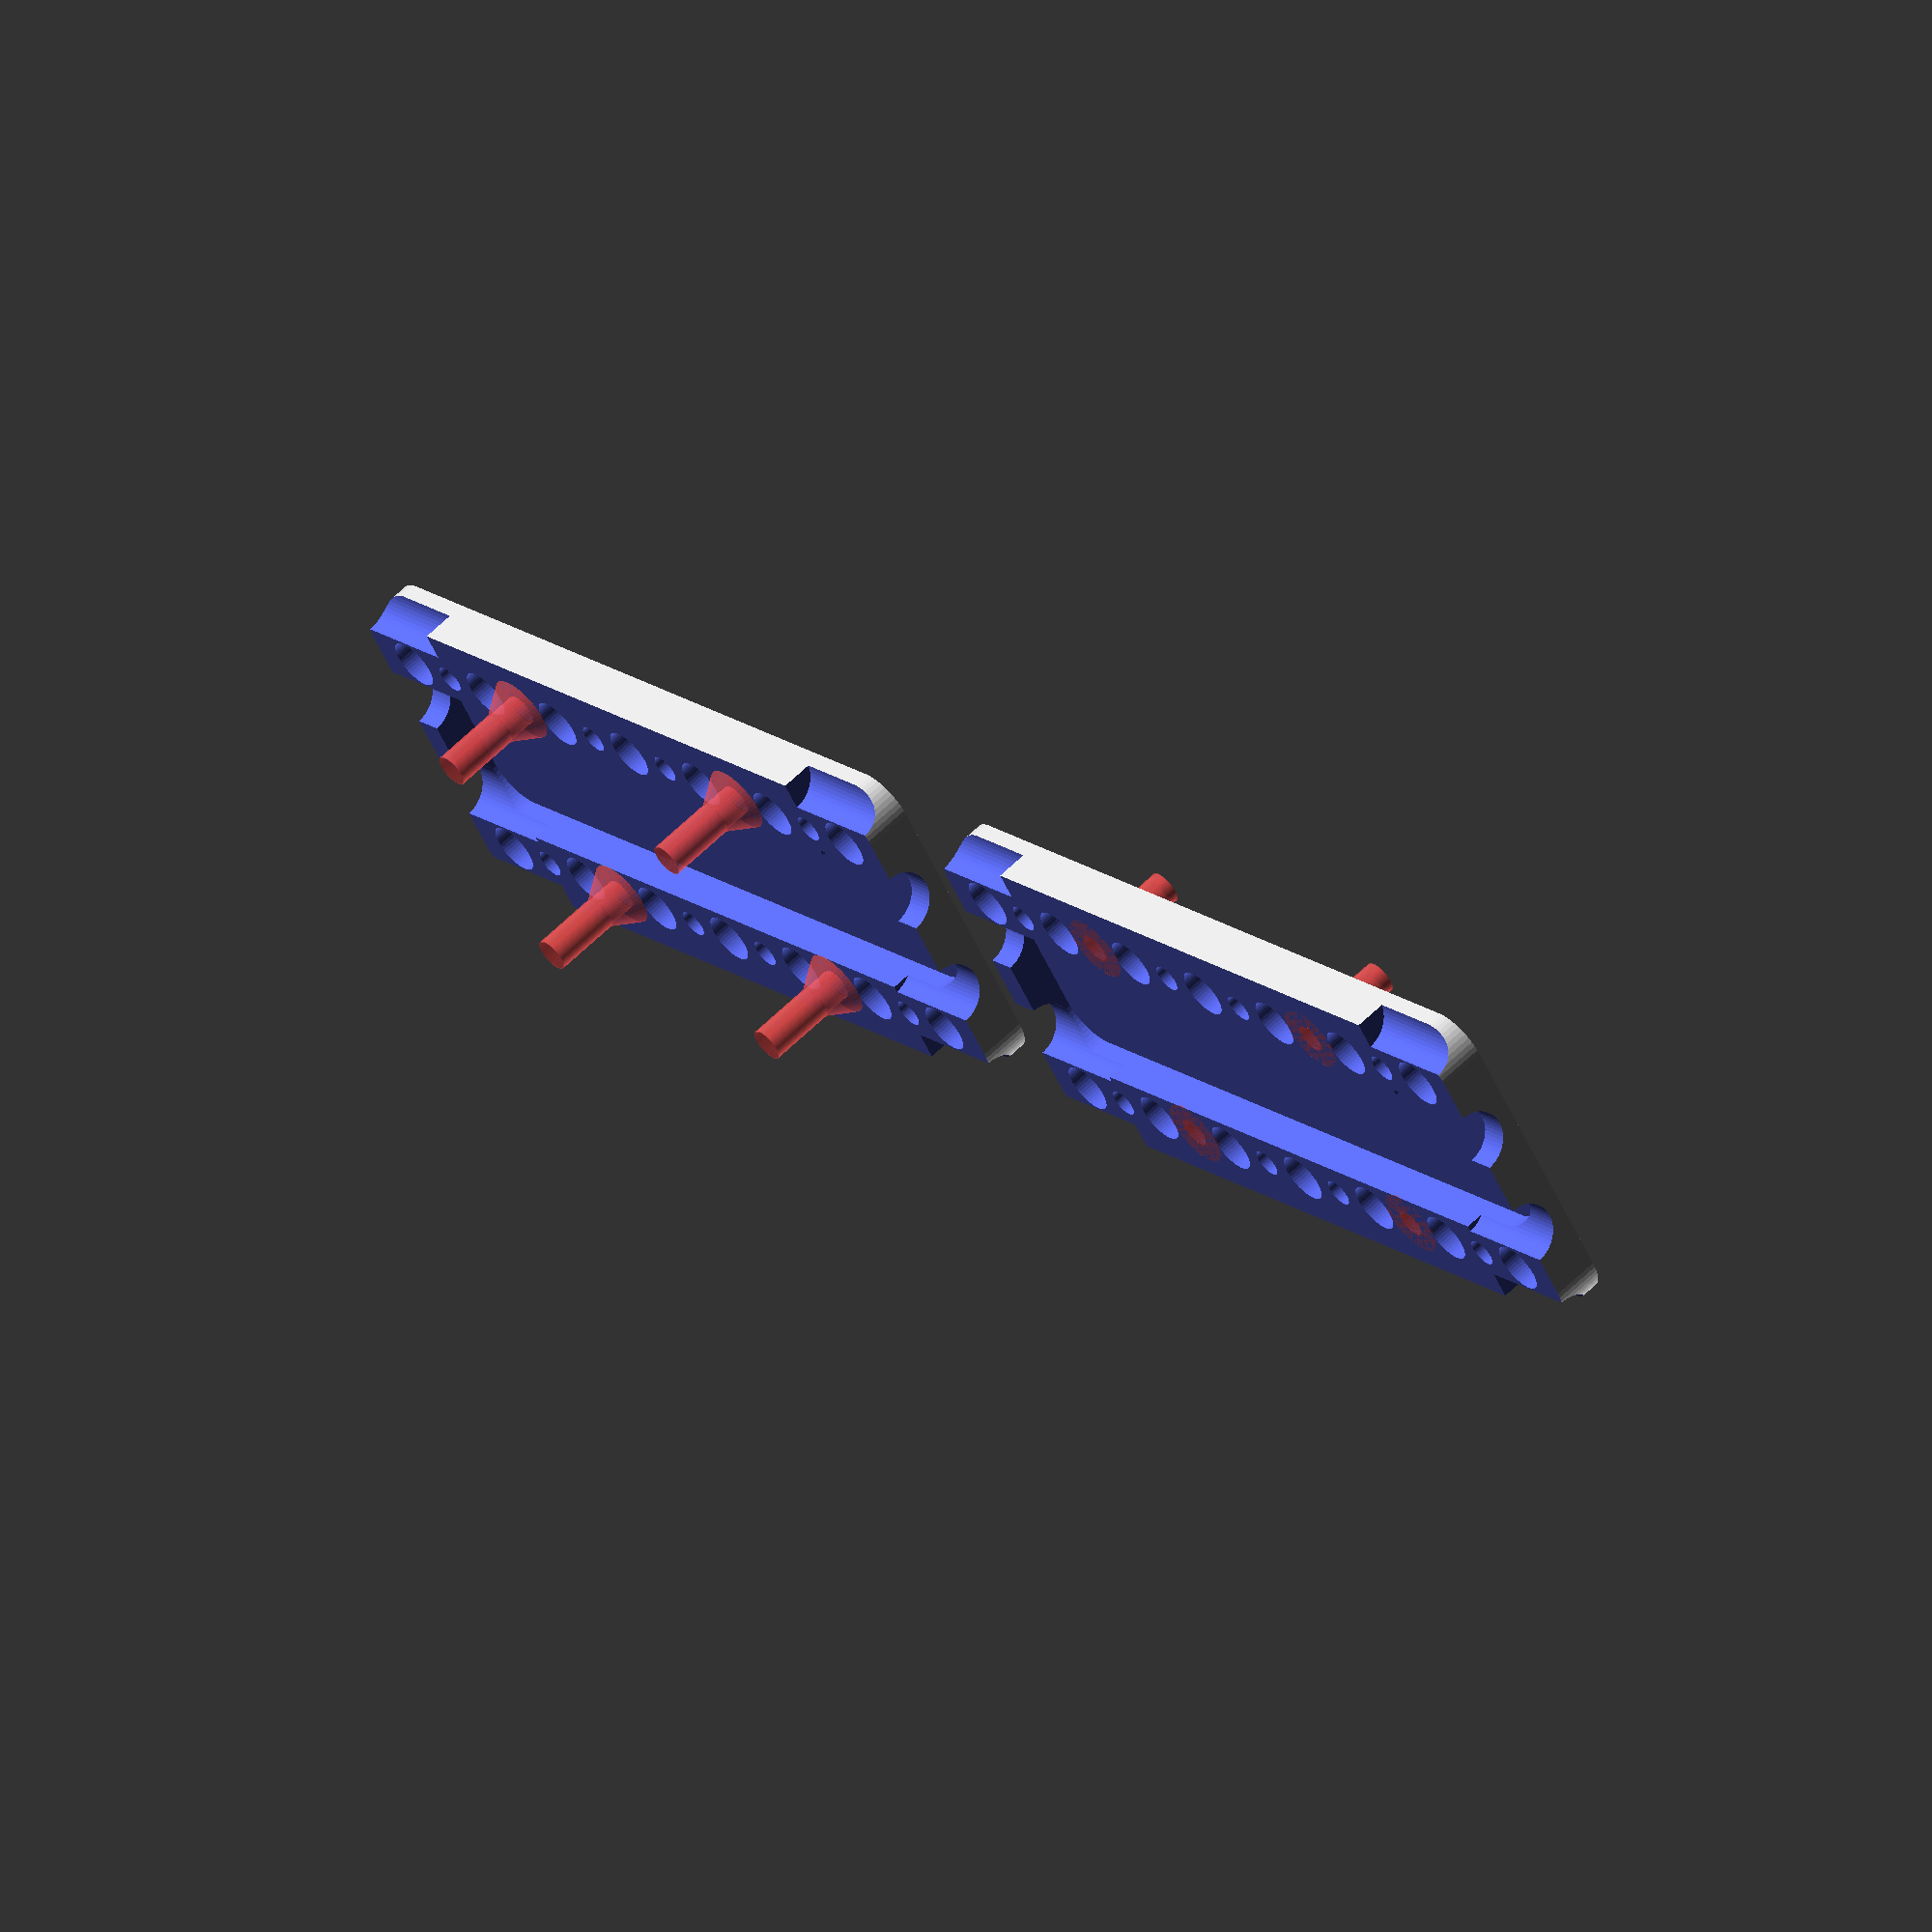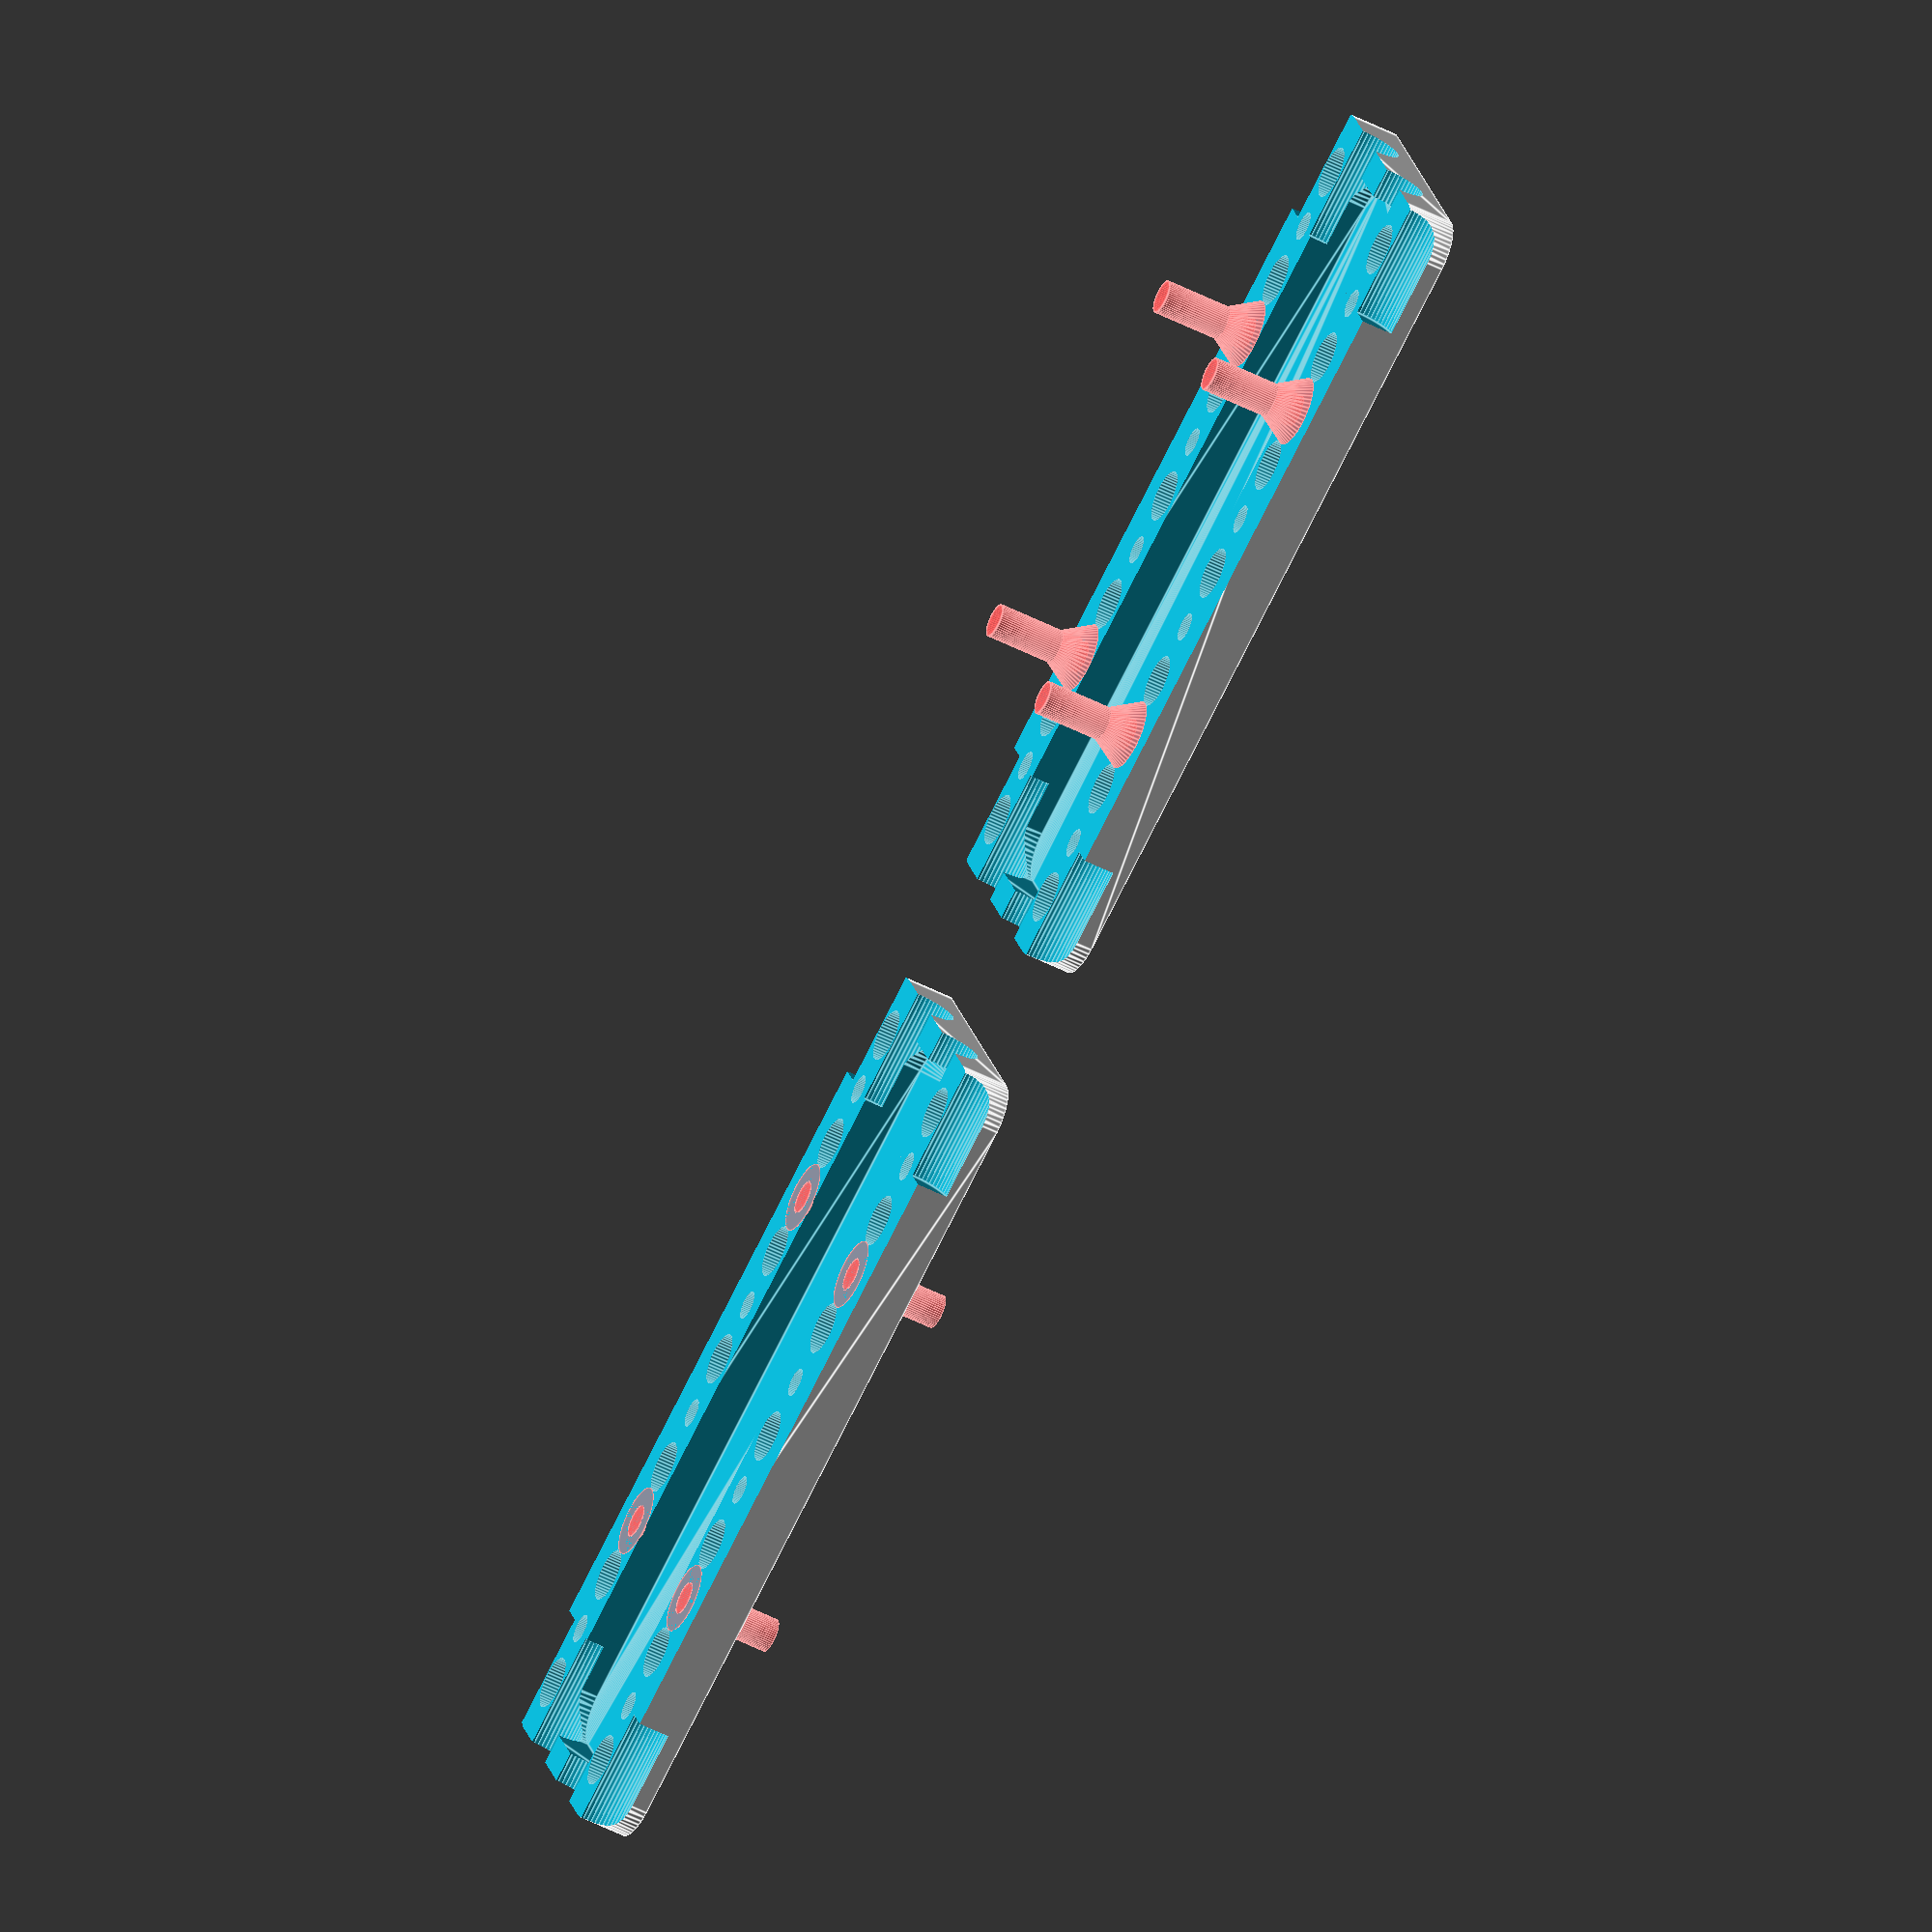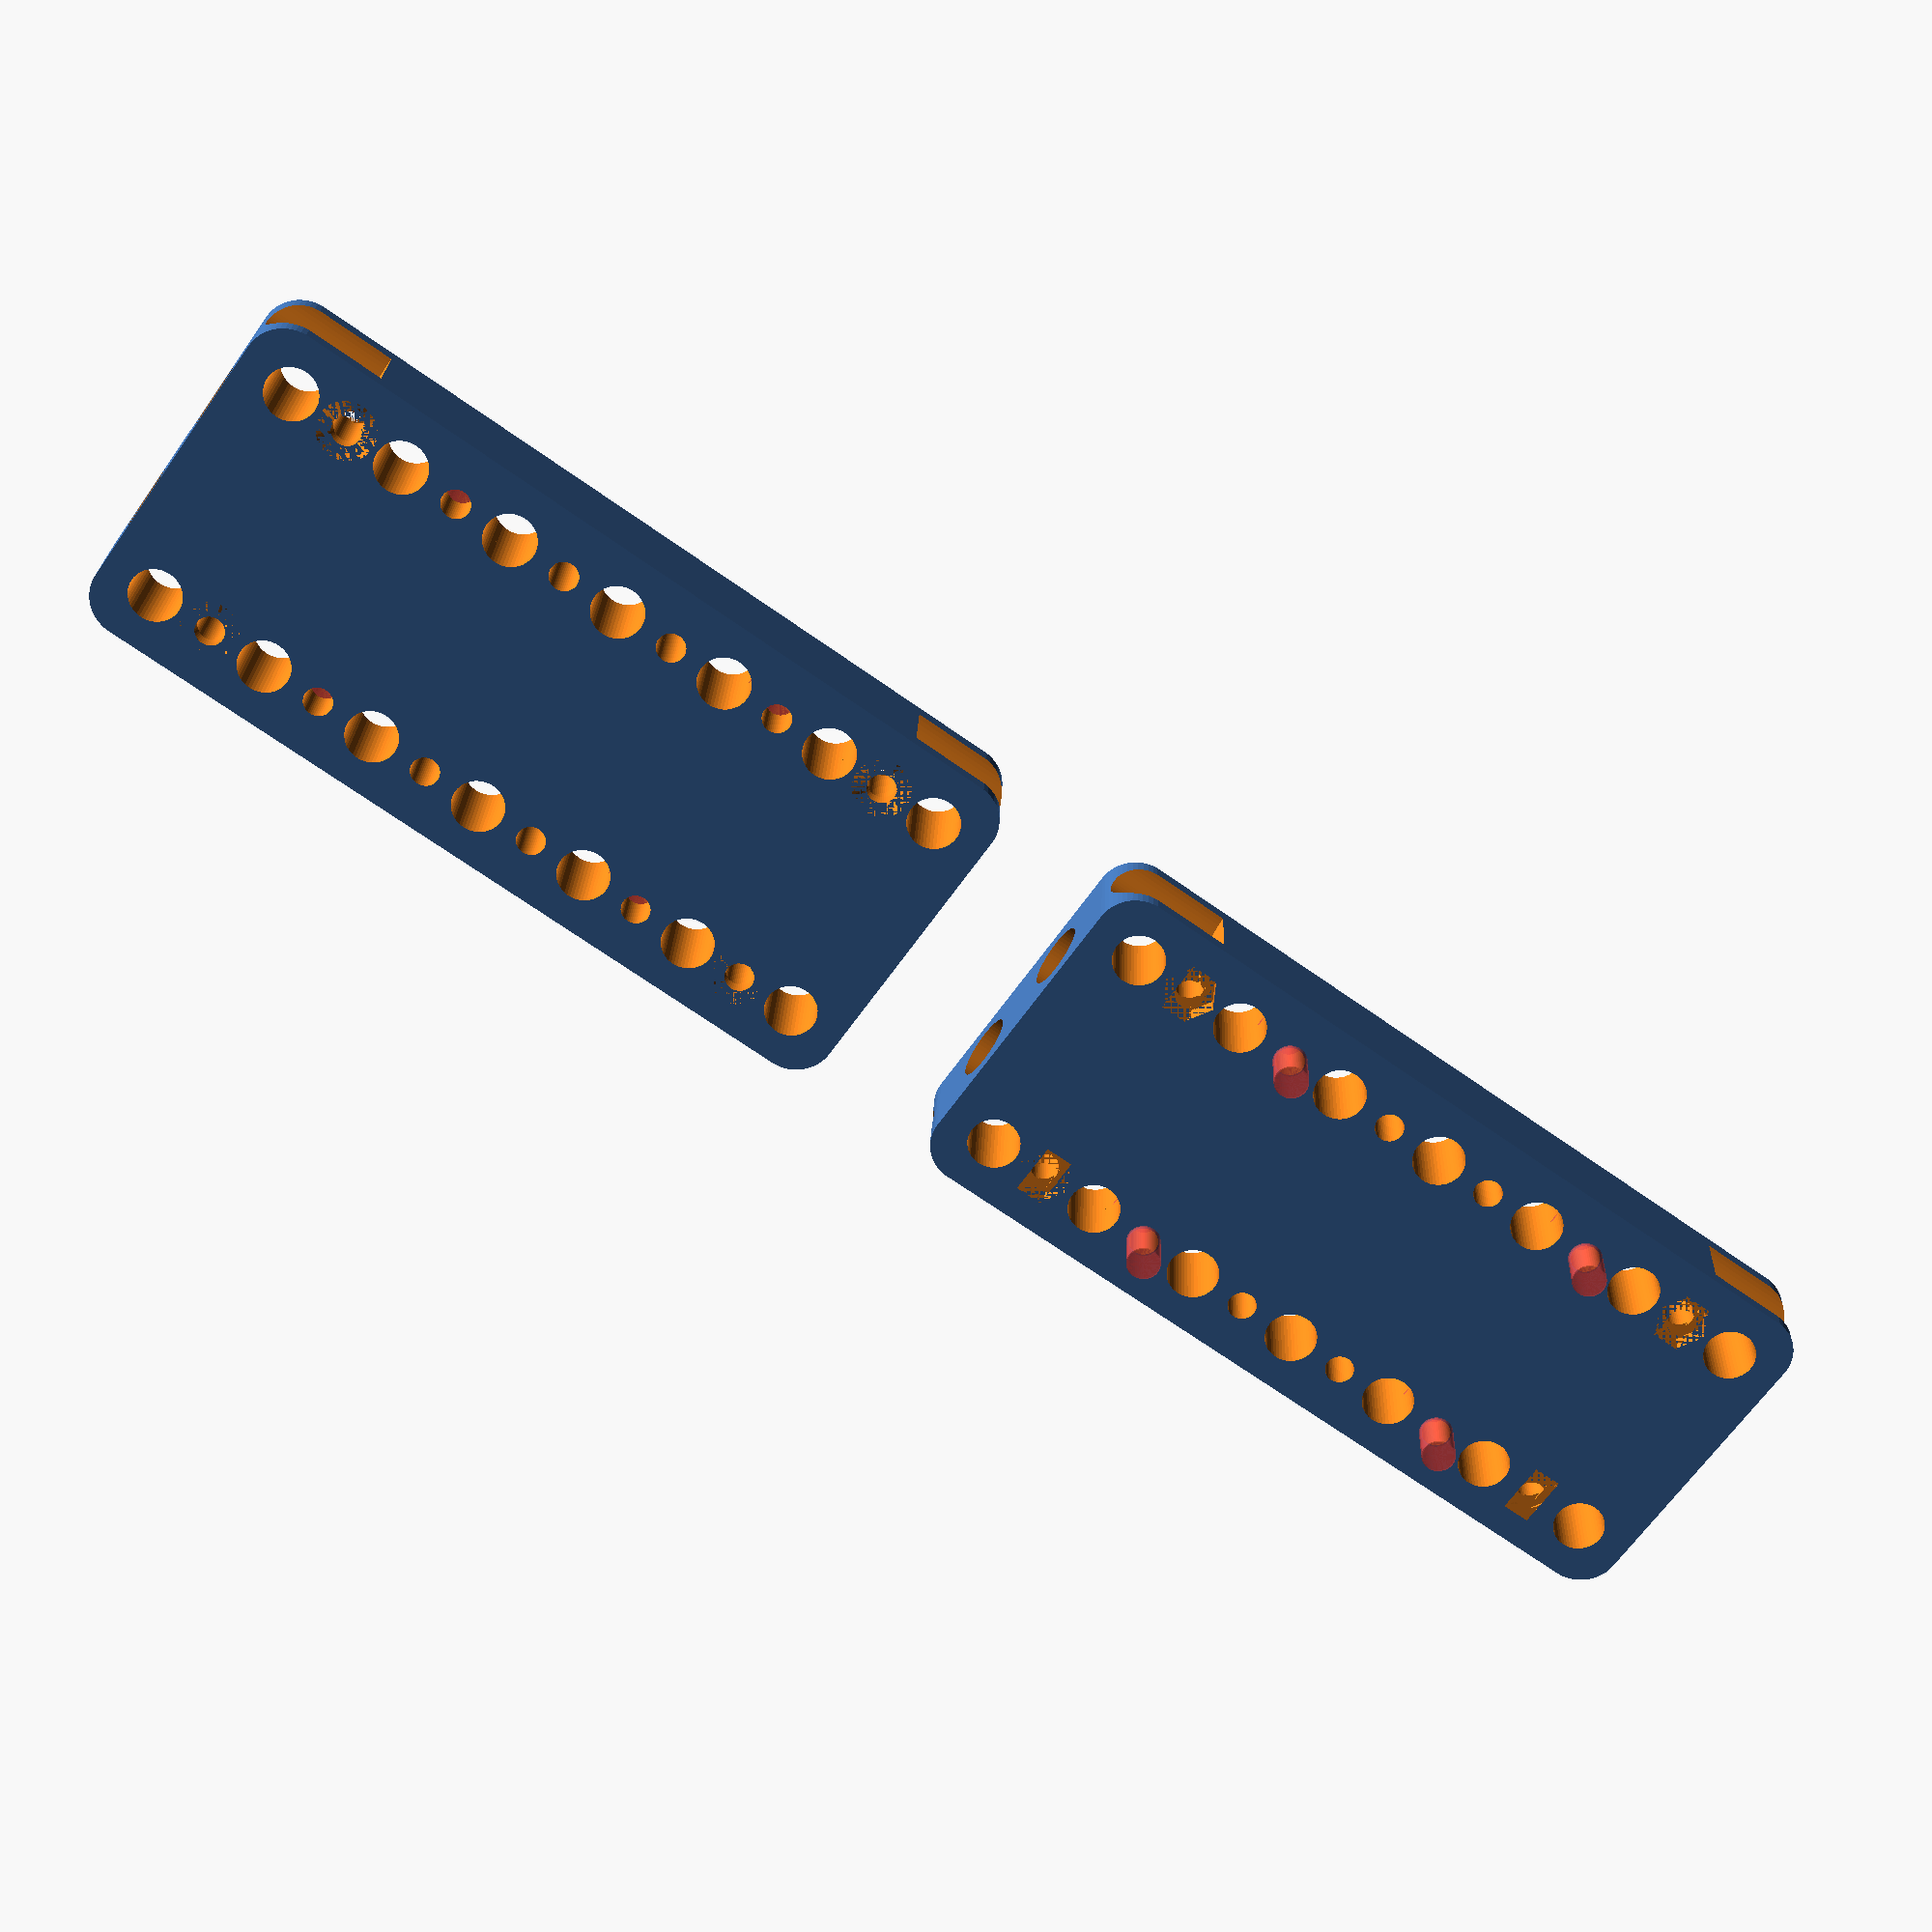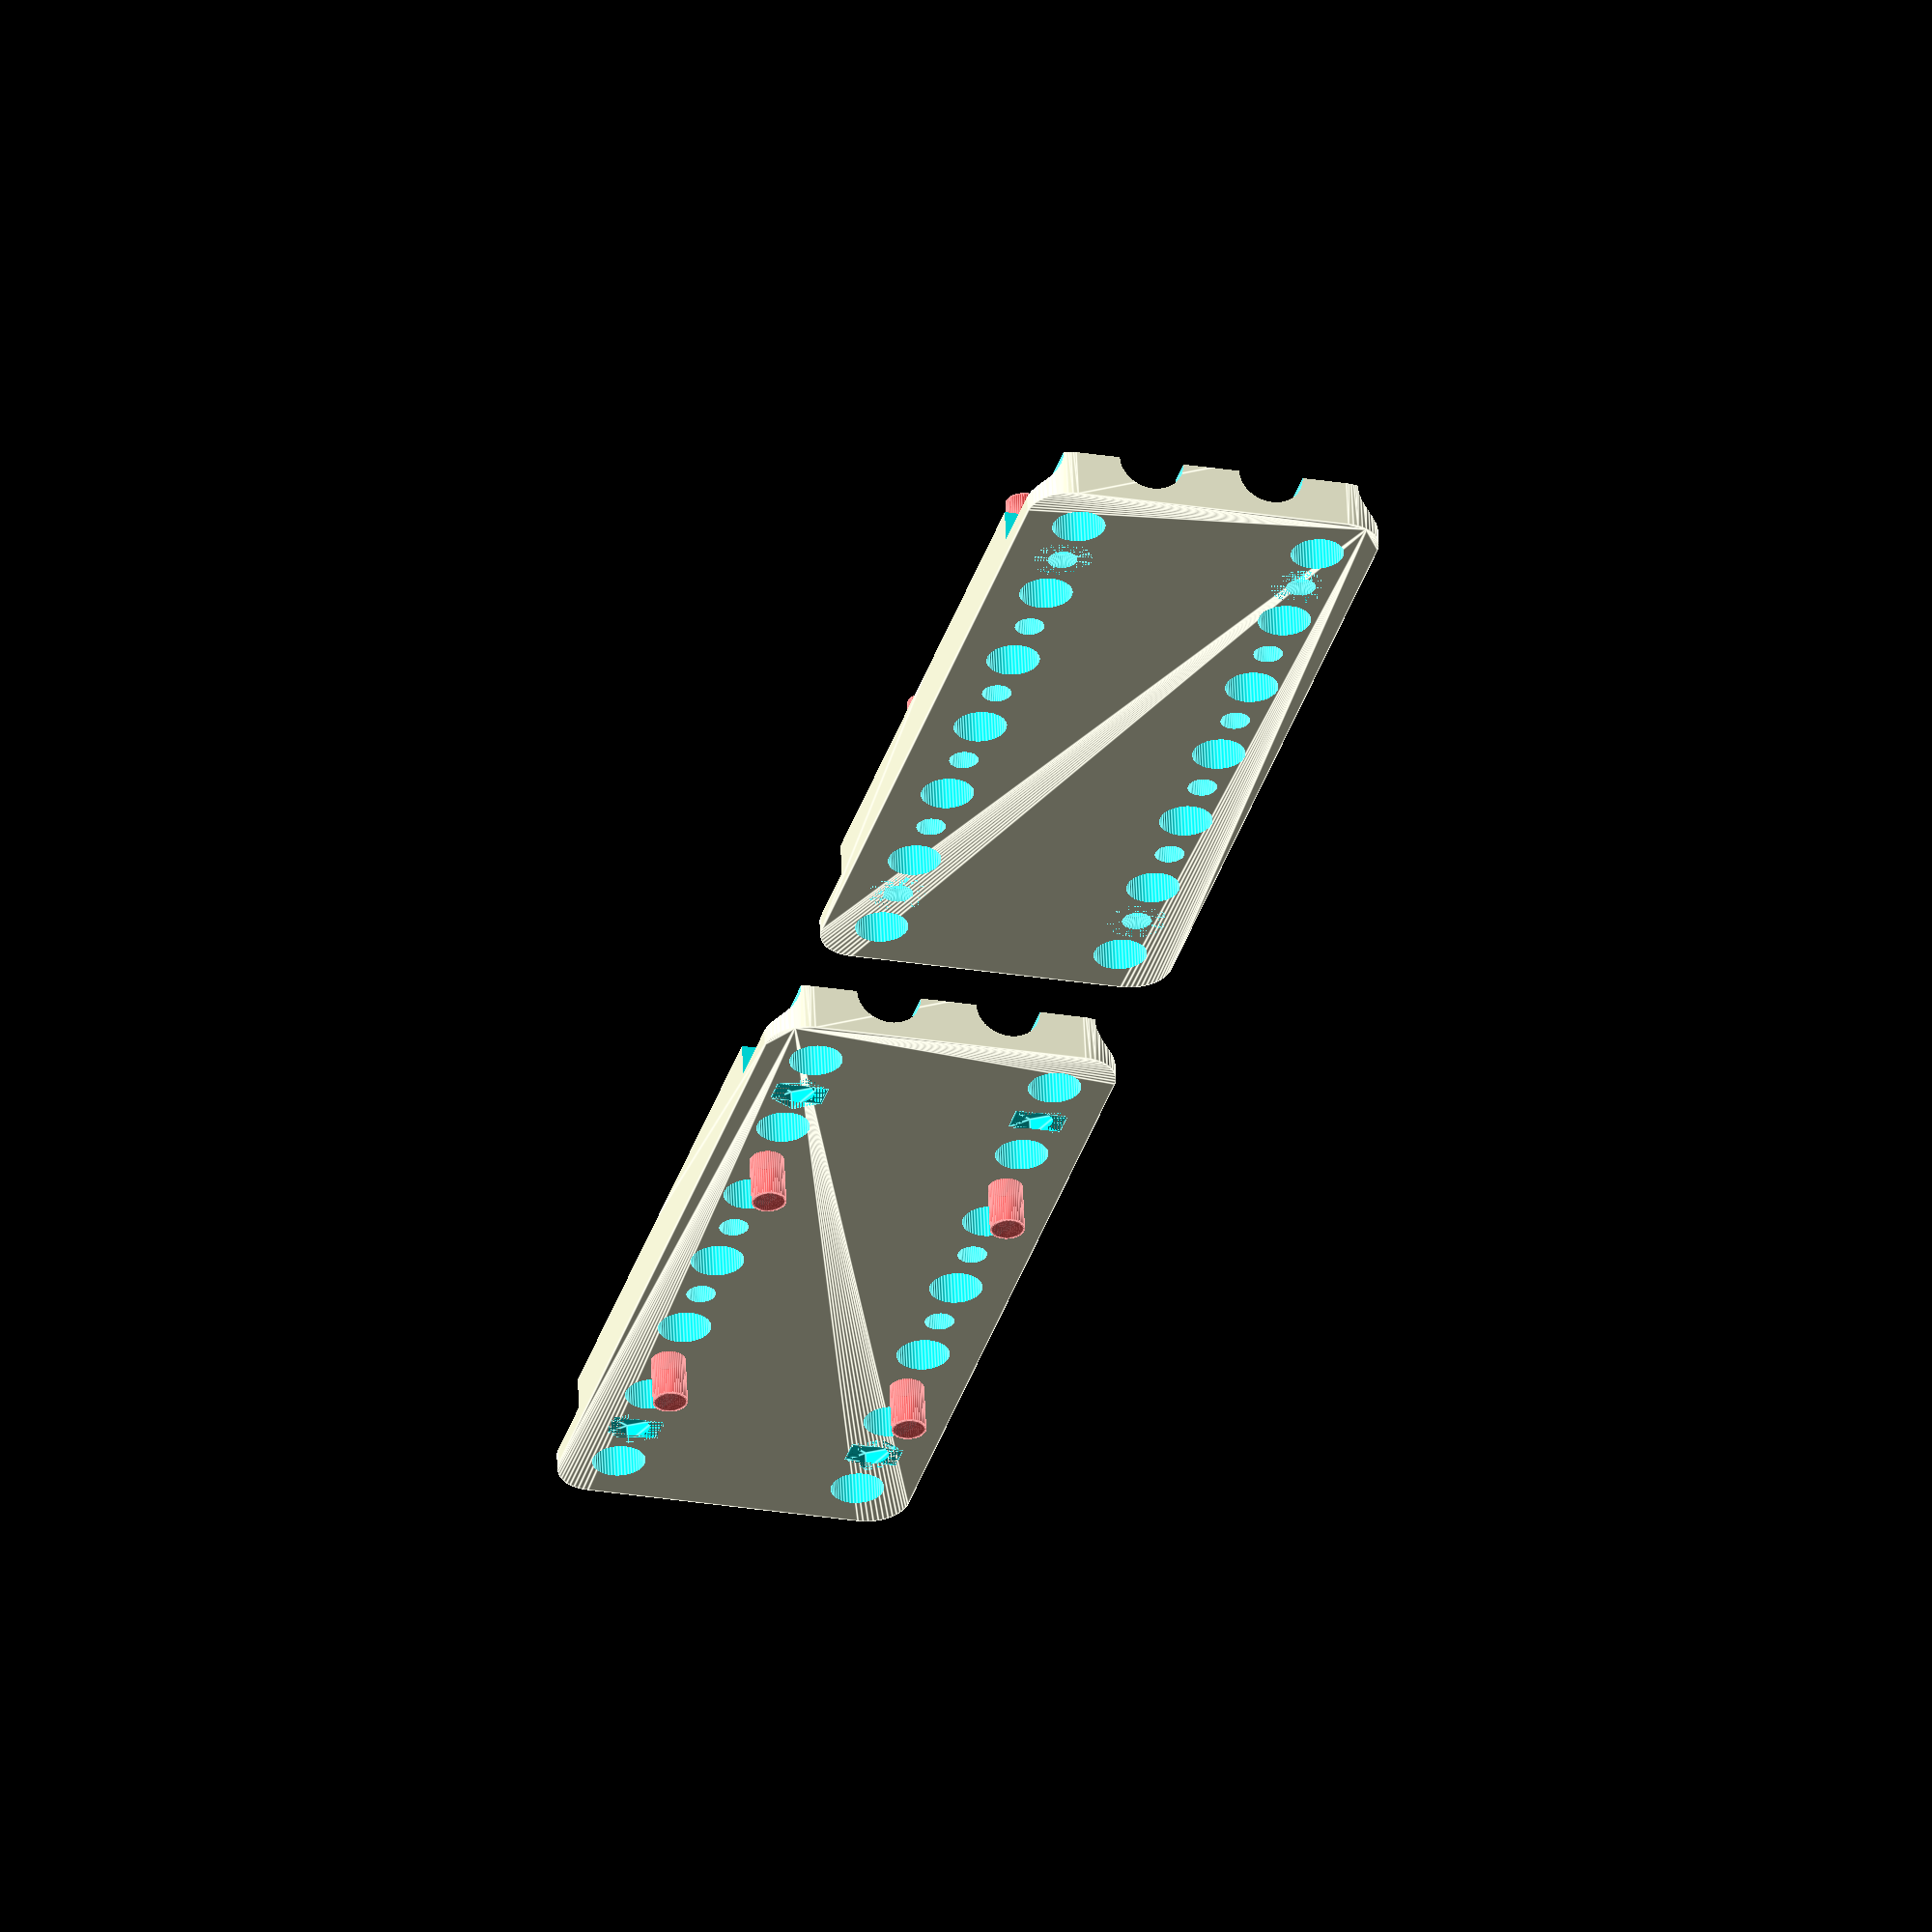
<openscad>
$fn = 50;


difference() {
	union() {
		translate(v = [120, 0, 0]) {
			rotate(a = [180, 0, 0]) {
				difference() {
					union() {
						translate(v = [0, 0, -6.0000000000]) {
							hull() {
								translate(v = [-47.0000000000, 17.0000000000, 0]) {
									cylinder(h = 12, r = 5);
								}
								translate(v = [47.0000000000, 17.0000000000, 0]) {
									cylinder(h = 12, r = 5);
								}
								translate(v = [-47.0000000000, -17.0000000000, 0]) {
									cylinder(h = 12, r = 5);
								}
								translate(v = [47.0000000000, -17.0000000000, 0]) {
									cylinder(h = 12, r = 5);
								}
							}
						}
					}
					union() {
						translate(v = [37.5000000000, 15.0000000000, 6.0000000000]) {
							rotate(a = [0, 0, 0]) {
								difference() {
									union() {
										translate(v = [0, 0, -12.0000000000]) {
											rotate(a = [0, 0, 0]) {
												difference() {
													union() {
														translate(v = [-1.7500000000, -3.2500000000, -0.3000000000]) {
															cube(size = [3.5000000000, 6.5000000000, 0.3000000000]);
														}
														translate(v = [-1.7500000000, -1.7500000000, -0.6000000000]) {
															cube(size = [3.5000000000, 3.5000000000, 0.3000000000]);
														}
														translate(v = [-1.7500000000, -3.2500000000, 2.5000000000]) {
															cube(size = [3.5000000000, 6.5000000000, 0.3000000000]);
														}
														translate(v = [-1.7500000000, -1.7500000000, 2.8000000000]) {
															cube(size = [3.5000000000, 3.5000000000, 0.3000000000]);
														}
														linear_extrude(height = 2.5000000000) {
															polygon(points = [[3.4620000000, 0.0000000000], [1.7310000000, 2.9981799479], [-1.7310000000, 2.9981799479], [-3.4620000000, 0.0000000000], [-1.7310000000, -2.9981799479], [1.7310000000, -2.9981799479]]);
														}
														translate(v = [-1.7500000000, -3.2500000000, -0.3000000000]) {
															cube(size = [3.5000000000, 6.5000000000, 0.3000000000]);
														}
														translate(v = [-1.7500000000, -1.7500000000, -0.6000000000]) {
															cube(size = [3.5000000000, 3.5000000000, 0.3000000000]);
														}
														translate(v = [-1.7500000000, -3.2500000000, 2.5000000000]) {
															cube(size = [3.5000000000, 6.5000000000, 0.3000000000]);
														}
														translate(v = [-1.7500000000, -1.7500000000, 2.8000000000]) {
															cube(size = [3.5000000000, 3.5000000000, 0.3000000000]);
														}
														translate(v = [-1.7500000000, -3.2500000000, -0.3000000000]) {
															cube(size = [3.5000000000, 6.5000000000, 0.3000000000]);
														}
														translate(v = [-1.7500000000, -1.7500000000, -0.6000000000]) {
															cube(size = [3.5000000000, 3.5000000000, 0.3000000000]);
														}
														translate(v = [-1.7500000000, -3.2500000000, 2.5000000000]) {
															cube(size = [3.5000000000, 6.5000000000, 0.3000000000]);
														}
														translate(v = [-1.7500000000, -1.7500000000, 2.8000000000]) {
															cube(size = [3.5000000000, 3.5000000000, 0.3000000000]);
														}
													}
													union();
												}
											}
										}
										translate(v = [0, 0, -12.0000000000]) {
											rotate(a = [0, 0, 0]) {
												difference() {
													union() {
														translate(v = [-1.7500000000, -3.2500000000, -0.3000000000]) {
															cube(size = [3.5000000000, 6.5000000000, 0.3000000000]);
														}
														translate(v = [-1.7500000000, -1.7500000000, -0.6000000000]) {
															cube(size = [3.5000000000, 3.5000000000, 0.3000000000]);
														}
														translate(v = [-1.7500000000, -3.2500000000, 2.5000000000]) {
															cube(size = [3.5000000000, 6.5000000000, 0.3000000000]);
														}
														translate(v = [-1.7500000000, -1.7500000000, 2.8000000000]) {
															cube(size = [3.5000000000, 3.5000000000, 0.3000000000]);
														}
														linear_extrude(height = 2.5000000000) {
															polygon(points = [[3.4620000000, 0.0000000000], [1.7310000000, 2.9981799479], [-1.7310000000, 2.9981799479], [-3.4620000000, 0.0000000000], [-1.7310000000, -2.9981799479], [1.7310000000, -2.9981799479]]);
														}
														translate(v = [-1.7500000000, -3.2500000000, -0.3000000000]) {
															cube(size = [3.5000000000, 6.5000000000, 0.3000000000]);
														}
														translate(v = [-1.7500000000, -1.7500000000, -0.6000000000]) {
															cube(size = [3.5000000000, 3.5000000000, 0.3000000000]);
														}
														translate(v = [-1.7500000000, -3.2500000000, 2.5000000000]) {
															cube(size = [3.5000000000, 6.5000000000, 0.3000000000]);
														}
														translate(v = [-1.7500000000, -1.7500000000, 2.8000000000]) {
															cube(size = [3.5000000000, 3.5000000000, 0.3000000000]);
														}
														translate(v = [-1.7500000000, -3.2500000000, -0.3000000000]) {
															cube(size = [3.5000000000, 6.5000000000, 0.3000000000]);
														}
														translate(v = [-1.7500000000, -1.7500000000, -0.6000000000]) {
															cube(size = [3.5000000000, 3.5000000000, 0.3000000000]);
														}
														translate(v = [-1.7500000000, -3.2500000000, 2.5000000000]) {
															cube(size = [3.5000000000, 6.5000000000, 0.3000000000]);
														}
														translate(v = [-1.7500000000, -1.7500000000, 2.8000000000]) {
															cube(size = [3.5000000000, 3.5000000000, 0.3000000000]);
														}
													}
													union();
												}
											}
										}
										translate(v = [0, 0, -12.0000000000]) {
											rotate(a = [0, 0, 0]) {
												difference() {
													union() {
														translate(v = [-1.7500000000, -3.2500000000, -0.3000000000]) {
															cube(size = [3.5000000000, 6.5000000000, 0.3000000000]);
														}
														translate(v = [-1.7500000000, -1.7500000000, -0.6000000000]) {
															cube(size = [3.5000000000, 3.5000000000, 0.3000000000]);
														}
														translate(v = [-1.7500000000, -3.2500000000, 2.5000000000]) {
															cube(size = [3.5000000000, 6.5000000000, 0.3000000000]);
														}
														translate(v = [-1.7500000000, -1.7500000000, 2.8000000000]) {
															cube(size = [3.5000000000, 3.5000000000, 0.3000000000]);
														}
														linear_extrude(height = 2.5000000000) {
															polygon(points = [[3.4620000000, 0.0000000000], [1.7310000000, 2.9981799479], [-1.7310000000, 2.9981799479], [-3.4620000000, 0.0000000000], [-1.7310000000, -2.9981799479], [1.7310000000, -2.9981799479]]);
														}
														translate(v = [-1.7500000000, -3.2500000000, -0.3000000000]) {
															cube(size = [3.5000000000, 6.5000000000, 0.3000000000]);
														}
														translate(v = [-1.7500000000, -1.7500000000, -0.6000000000]) {
															cube(size = [3.5000000000, 3.5000000000, 0.3000000000]);
														}
														translate(v = [-1.7500000000, -3.2500000000, 2.5000000000]) {
															cube(size = [3.5000000000, 6.5000000000, 0.3000000000]);
														}
														translate(v = [-1.7500000000, -1.7500000000, 2.8000000000]) {
															cube(size = [3.5000000000, 3.5000000000, 0.3000000000]);
														}
														translate(v = [-1.7500000000, -3.2500000000, -0.3000000000]) {
															cube(size = [3.5000000000, 6.5000000000, 0.3000000000]);
														}
														translate(v = [-1.7500000000, -1.7500000000, -0.6000000000]) {
															cube(size = [3.5000000000, 3.5000000000, 0.3000000000]);
														}
														translate(v = [-1.7500000000, -3.2500000000, 2.5000000000]) {
															cube(size = [3.5000000000, 6.5000000000, 0.3000000000]);
														}
														translate(v = [-1.7500000000, -1.7500000000, 2.8000000000]) {
															cube(size = [3.5000000000, 3.5000000000, 0.3000000000]);
														}
													}
													union();
												}
											}
										}
										translate(v = [0, 0, -12.0000000000]) {
											cylinder(h = 12, r = 1.5000000000);
										}
										translate(v = [0, 0, -1.9000000000]) {
											cylinder(h = 1.9000000000, r1 = 1.8000000000, r2 = 3.6000000000);
										}
										translate(v = [0, 0, -12.0000000000]) {
											cylinder(h = 12, r = 1.8000000000);
										}
										translate(v = [0, 0, -12.0000000000]) {
											cylinder(h = 12, r = 1.5000000000);
										}
									}
									union();
								}
							}
						}
						translate(v = [-37.5000000000, -15.0000000000, 6.0000000000]) {
							rotate(a = [0, 0, 0]) {
								difference() {
									union() {
										translate(v = [0, 0, -12.0000000000]) {
											rotate(a = [0, 0, 0]) {
												difference() {
													union() {
														translate(v = [-1.7500000000, -3.2500000000, -0.3000000000]) {
															cube(size = [3.5000000000, 6.5000000000, 0.3000000000]);
														}
														translate(v = [-1.7500000000, -1.7500000000, -0.6000000000]) {
															cube(size = [3.5000000000, 3.5000000000, 0.3000000000]);
														}
														translate(v = [-1.7500000000, -3.2500000000, 2.5000000000]) {
															cube(size = [3.5000000000, 6.5000000000, 0.3000000000]);
														}
														translate(v = [-1.7500000000, -1.7500000000, 2.8000000000]) {
															cube(size = [3.5000000000, 3.5000000000, 0.3000000000]);
														}
														linear_extrude(height = 2.5000000000) {
															polygon(points = [[3.4620000000, 0.0000000000], [1.7310000000, 2.9981799479], [-1.7310000000, 2.9981799479], [-3.4620000000, 0.0000000000], [-1.7310000000, -2.9981799479], [1.7310000000, -2.9981799479]]);
														}
														translate(v = [-1.7500000000, -3.2500000000, -0.3000000000]) {
															cube(size = [3.5000000000, 6.5000000000, 0.3000000000]);
														}
														translate(v = [-1.7500000000, -1.7500000000, -0.6000000000]) {
															cube(size = [3.5000000000, 3.5000000000, 0.3000000000]);
														}
														translate(v = [-1.7500000000, -3.2500000000, 2.5000000000]) {
															cube(size = [3.5000000000, 6.5000000000, 0.3000000000]);
														}
														translate(v = [-1.7500000000, -1.7500000000, 2.8000000000]) {
															cube(size = [3.5000000000, 3.5000000000, 0.3000000000]);
														}
														translate(v = [-1.7500000000, -3.2500000000, -0.3000000000]) {
															cube(size = [3.5000000000, 6.5000000000, 0.3000000000]);
														}
														translate(v = [-1.7500000000, -1.7500000000, -0.6000000000]) {
															cube(size = [3.5000000000, 3.5000000000, 0.3000000000]);
														}
														translate(v = [-1.7500000000, -3.2500000000, 2.5000000000]) {
															cube(size = [3.5000000000, 6.5000000000, 0.3000000000]);
														}
														translate(v = [-1.7500000000, -1.7500000000, 2.8000000000]) {
															cube(size = [3.5000000000, 3.5000000000, 0.3000000000]);
														}
													}
													union();
												}
											}
										}
										translate(v = [0, 0, -12.0000000000]) {
											rotate(a = [0, 0, 0]) {
												difference() {
													union() {
														translate(v = [-1.7500000000, -3.2500000000, -0.3000000000]) {
															cube(size = [3.5000000000, 6.5000000000, 0.3000000000]);
														}
														translate(v = [-1.7500000000, -1.7500000000, -0.6000000000]) {
															cube(size = [3.5000000000, 3.5000000000, 0.3000000000]);
														}
														translate(v = [-1.7500000000, -3.2500000000, 2.5000000000]) {
															cube(size = [3.5000000000, 6.5000000000, 0.3000000000]);
														}
														translate(v = [-1.7500000000, -1.7500000000, 2.8000000000]) {
															cube(size = [3.5000000000, 3.5000000000, 0.3000000000]);
														}
														linear_extrude(height = 2.5000000000) {
															polygon(points = [[3.4620000000, 0.0000000000], [1.7310000000, 2.9981799479], [-1.7310000000, 2.9981799479], [-3.4620000000, 0.0000000000], [-1.7310000000, -2.9981799479], [1.7310000000, -2.9981799479]]);
														}
														translate(v = [-1.7500000000, -3.2500000000, -0.3000000000]) {
															cube(size = [3.5000000000, 6.5000000000, 0.3000000000]);
														}
														translate(v = [-1.7500000000, -1.7500000000, -0.6000000000]) {
															cube(size = [3.5000000000, 3.5000000000, 0.3000000000]);
														}
														translate(v = [-1.7500000000, -3.2500000000, 2.5000000000]) {
															cube(size = [3.5000000000, 6.5000000000, 0.3000000000]);
														}
														translate(v = [-1.7500000000, -1.7500000000, 2.8000000000]) {
															cube(size = [3.5000000000, 3.5000000000, 0.3000000000]);
														}
														translate(v = [-1.7500000000, -3.2500000000, -0.3000000000]) {
															cube(size = [3.5000000000, 6.5000000000, 0.3000000000]);
														}
														translate(v = [-1.7500000000, -1.7500000000, -0.6000000000]) {
															cube(size = [3.5000000000, 3.5000000000, 0.3000000000]);
														}
														translate(v = [-1.7500000000, -3.2500000000, 2.5000000000]) {
															cube(size = [3.5000000000, 6.5000000000, 0.3000000000]);
														}
														translate(v = [-1.7500000000, -1.7500000000, 2.8000000000]) {
															cube(size = [3.5000000000, 3.5000000000, 0.3000000000]);
														}
													}
													union();
												}
											}
										}
										translate(v = [0, 0, -12.0000000000]) {
											rotate(a = [0, 0, 0]) {
												difference() {
													union() {
														translate(v = [-1.7500000000, -3.2500000000, -0.3000000000]) {
															cube(size = [3.5000000000, 6.5000000000, 0.3000000000]);
														}
														translate(v = [-1.7500000000, -1.7500000000, -0.6000000000]) {
															cube(size = [3.5000000000, 3.5000000000, 0.3000000000]);
														}
														translate(v = [-1.7500000000, -3.2500000000, 2.5000000000]) {
															cube(size = [3.5000000000, 6.5000000000, 0.3000000000]);
														}
														translate(v = [-1.7500000000, -1.7500000000, 2.8000000000]) {
															cube(size = [3.5000000000, 3.5000000000, 0.3000000000]);
														}
														linear_extrude(height = 2.5000000000) {
															polygon(points = [[3.4620000000, 0.0000000000], [1.7310000000, 2.9981799479], [-1.7310000000, 2.9981799479], [-3.4620000000, 0.0000000000], [-1.7310000000, -2.9981799479], [1.7310000000, -2.9981799479]]);
														}
														translate(v = [-1.7500000000, -3.2500000000, -0.3000000000]) {
															cube(size = [3.5000000000, 6.5000000000, 0.3000000000]);
														}
														translate(v = [-1.7500000000, -1.7500000000, -0.6000000000]) {
															cube(size = [3.5000000000, 3.5000000000, 0.3000000000]);
														}
														translate(v = [-1.7500000000, -3.2500000000, 2.5000000000]) {
															cube(size = [3.5000000000, 6.5000000000, 0.3000000000]);
														}
														translate(v = [-1.7500000000, -1.7500000000, 2.8000000000]) {
															cube(size = [3.5000000000, 3.5000000000, 0.3000000000]);
														}
														translate(v = [-1.7500000000, -3.2500000000, -0.3000000000]) {
															cube(size = [3.5000000000, 6.5000000000, 0.3000000000]);
														}
														translate(v = [-1.7500000000, -1.7500000000, -0.6000000000]) {
															cube(size = [3.5000000000, 3.5000000000, 0.3000000000]);
														}
														translate(v = [-1.7500000000, -3.2500000000, 2.5000000000]) {
															cube(size = [3.5000000000, 6.5000000000, 0.3000000000]);
														}
														translate(v = [-1.7500000000, -1.7500000000, 2.8000000000]) {
															cube(size = [3.5000000000, 3.5000000000, 0.3000000000]);
														}
													}
													union();
												}
											}
										}
										translate(v = [0, 0, -12.0000000000]) {
											cylinder(h = 12, r = 1.5000000000);
										}
										translate(v = [0, 0, -1.9000000000]) {
											cylinder(h = 1.9000000000, r1 = 1.8000000000, r2 = 3.6000000000);
										}
										translate(v = [0, 0, -12.0000000000]) {
											cylinder(h = 12, r = 1.8000000000);
										}
										translate(v = [0, 0, -12.0000000000]) {
											cylinder(h = 12, r = 1.5000000000);
										}
									}
									union();
								}
							}
						}
						translate(v = [-37.5000000000, 15.0000000000, 6.0000000000]) {
							rotate(a = [0, 0, 0]) {
								difference() {
									union() {
										translate(v = [0, 0, -12.0000000000]) {
											rotate(a = [0, 0, 0]) {
												difference() {
													union() {
														translate(v = [-1.7500000000, -3.2500000000, -0.3000000000]) {
															cube(size = [3.5000000000, 6.5000000000, 0.3000000000]);
														}
														translate(v = [-1.7500000000, -1.7500000000, -0.6000000000]) {
															cube(size = [3.5000000000, 3.5000000000, 0.3000000000]);
														}
														translate(v = [-1.7500000000, -3.2500000000, 2.5000000000]) {
															cube(size = [3.5000000000, 6.5000000000, 0.3000000000]);
														}
														translate(v = [-1.7500000000, -1.7500000000, 2.8000000000]) {
															cube(size = [3.5000000000, 3.5000000000, 0.3000000000]);
														}
														linear_extrude(height = 2.5000000000) {
															polygon(points = [[3.4620000000, 0.0000000000], [1.7310000000, 2.9981799479], [-1.7310000000, 2.9981799479], [-3.4620000000, 0.0000000000], [-1.7310000000, -2.9981799479], [1.7310000000, -2.9981799479]]);
														}
														translate(v = [-1.7500000000, -3.2500000000, -0.3000000000]) {
															cube(size = [3.5000000000, 6.5000000000, 0.3000000000]);
														}
														translate(v = [-1.7500000000, -1.7500000000, -0.6000000000]) {
															cube(size = [3.5000000000, 3.5000000000, 0.3000000000]);
														}
														translate(v = [-1.7500000000, -3.2500000000, 2.5000000000]) {
															cube(size = [3.5000000000, 6.5000000000, 0.3000000000]);
														}
														translate(v = [-1.7500000000, -1.7500000000, 2.8000000000]) {
															cube(size = [3.5000000000, 3.5000000000, 0.3000000000]);
														}
														translate(v = [-1.7500000000, -3.2500000000, -0.3000000000]) {
															cube(size = [3.5000000000, 6.5000000000, 0.3000000000]);
														}
														translate(v = [-1.7500000000, -1.7500000000, -0.6000000000]) {
															cube(size = [3.5000000000, 3.5000000000, 0.3000000000]);
														}
														translate(v = [-1.7500000000, -3.2500000000, 2.5000000000]) {
															cube(size = [3.5000000000, 6.5000000000, 0.3000000000]);
														}
														translate(v = [-1.7500000000, -1.7500000000, 2.8000000000]) {
															cube(size = [3.5000000000, 3.5000000000, 0.3000000000]);
														}
													}
													union();
												}
											}
										}
										translate(v = [0, 0, -12.0000000000]) {
											rotate(a = [0, 0, 0]) {
												difference() {
													union() {
														translate(v = [-1.7500000000, -3.2500000000, -0.3000000000]) {
															cube(size = [3.5000000000, 6.5000000000, 0.3000000000]);
														}
														translate(v = [-1.7500000000, -1.7500000000, -0.6000000000]) {
															cube(size = [3.5000000000, 3.5000000000, 0.3000000000]);
														}
														translate(v = [-1.7500000000, -3.2500000000, 2.5000000000]) {
															cube(size = [3.5000000000, 6.5000000000, 0.3000000000]);
														}
														translate(v = [-1.7500000000, -1.7500000000, 2.8000000000]) {
															cube(size = [3.5000000000, 3.5000000000, 0.3000000000]);
														}
														linear_extrude(height = 2.5000000000) {
															polygon(points = [[3.4620000000, 0.0000000000], [1.7310000000, 2.9981799479], [-1.7310000000, 2.9981799479], [-3.4620000000, 0.0000000000], [-1.7310000000, -2.9981799479], [1.7310000000, -2.9981799479]]);
														}
														translate(v = [-1.7500000000, -3.2500000000, -0.3000000000]) {
															cube(size = [3.5000000000, 6.5000000000, 0.3000000000]);
														}
														translate(v = [-1.7500000000, -1.7500000000, -0.6000000000]) {
															cube(size = [3.5000000000, 3.5000000000, 0.3000000000]);
														}
														translate(v = [-1.7500000000, -3.2500000000, 2.5000000000]) {
															cube(size = [3.5000000000, 6.5000000000, 0.3000000000]);
														}
														translate(v = [-1.7500000000, -1.7500000000, 2.8000000000]) {
															cube(size = [3.5000000000, 3.5000000000, 0.3000000000]);
														}
														translate(v = [-1.7500000000, -3.2500000000, -0.3000000000]) {
															cube(size = [3.5000000000, 6.5000000000, 0.3000000000]);
														}
														translate(v = [-1.7500000000, -1.7500000000, -0.6000000000]) {
															cube(size = [3.5000000000, 3.5000000000, 0.3000000000]);
														}
														translate(v = [-1.7500000000, -3.2500000000, 2.5000000000]) {
															cube(size = [3.5000000000, 6.5000000000, 0.3000000000]);
														}
														translate(v = [-1.7500000000, -1.7500000000, 2.8000000000]) {
															cube(size = [3.5000000000, 3.5000000000, 0.3000000000]);
														}
													}
													union();
												}
											}
										}
										translate(v = [0, 0, -12.0000000000]) {
											rotate(a = [0, 0, 0]) {
												difference() {
													union() {
														translate(v = [-1.7500000000, -3.2500000000, -0.3000000000]) {
															cube(size = [3.5000000000, 6.5000000000, 0.3000000000]);
														}
														translate(v = [-1.7500000000, -1.7500000000, -0.6000000000]) {
															cube(size = [3.5000000000, 3.5000000000, 0.3000000000]);
														}
														translate(v = [-1.7500000000, -3.2500000000, 2.5000000000]) {
															cube(size = [3.5000000000, 6.5000000000, 0.3000000000]);
														}
														translate(v = [-1.7500000000, -1.7500000000, 2.8000000000]) {
															cube(size = [3.5000000000, 3.5000000000, 0.3000000000]);
														}
														linear_extrude(height = 2.5000000000) {
															polygon(points = [[3.4620000000, 0.0000000000], [1.7310000000, 2.9981799479], [-1.7310000000, 2.9981799479], [-3.4620000000, 0.0000000000], [-1.7310000000, -2.9981799479], [1.7310000000, -2.9981799479]]);
														}
														translate(v = [-1.7500000000, -3.2500000000, -0.3000000000]) {
															cube(size = [3.5000000000, 6.5000000000, 0.3000000000]);
														}
														translate(v = [-1.7500000000, -1.7500000000, -0.6000000000]) {
															cube(size = [3.5000000000, 3.5000000000, 0.3000000000]);
														}
														translate(v = [-1.7500000000, -3.2500000000, 2.5000000000]) {
															cube(size = [3.5000000000, 6.5000000000, 0.3000000000]);
														}
														translate(v = [-1.7500000000, -1.7500000000, 2.8000000000]) {
															cube(size = [3.5000000000, 3.5000000000, 0.3000000000]);
														}
														translate(v = [-1.7500000000, -3.2500000000, -0.3000000000]) {
															cube(size = [3.5000000000, 6.5000000000, 0.3000000000]);
														}
														translate(v = [-1.7500000000, -1.7500000000, -0.6000000000]) {
															cube(size = [3.5000000000, 3.5000000000, 0.3000000000]);
														}
														translate(v = [-1.7500000000, -3.2500000000, 2.5000000000]) {
															cube(size = [3.5000000000, 6.5000000000, 0.3000000000]);
														}
														translate(v = [-1.7500000000, -1.7500000000, 2.8000000000]) {
															cube(size = [3.5000000000, 3.5000000000, 0.3000000000]);
														}
													}
													union();
												}
											}
										}
										translate(v = [0, 0, -12.0000000000]) {
											cylinder(h = 12, r = 1.5000000000);
										}
										translate(v = [0, 0, -1.9000000000]) {
											cylinder(h = 1.9000000000, r1 = 1.8000000000, r2 = 3.6000000000);
										}
										translate(v = [0, 0, -12.0000000000]) {
											cylinder(h = 12, r = 1.8000000000);
										}
										translate(v = [0, 0, -12.0000000000]) {
											cylinder(h = 12, r = 1.5000000000);
										}
									}
									union();
								}
							}
						}
						translate(v = [37.5000000000, -15.0000000000, 6.0000000000]) {
							rotate(a = [0, 0, 0]) {
								difference() {
									union() {
										translate(v = [0, 0, -12.0000000000]) {
											rotate(a = [0, 0, 0]) {
												difference() {
													union() {
														translate(v = [-1.7500000000, -3.2500000000, -0.3000000000]) {
															cube(size = [3.5000000000, 6.5000000000, 0.3000000000]);
														}
														translate(v = [-1.7500000000, -1.7500000000, -0.6000000000]) {
															cube(size = [3.5000000000, 3.5000000000, 0.3000000000]);
														}
														translate(v = [-1.7500000000, -3.2500000000, 2.5000000000]) {
															cube(size = [3.5000000000, 6.5000000000, 0.3000000000]);
														}
														translate(v = [-1.7500000000, -1.7500000000, 2.8000000000]) {
															cube(size = [3.5000000000, 3.5000000000, 0.3000000000]);
														}
														linear_extrude(height = 2.5000000000) {
															polygon(points = [[3.4620000000, 0.0000000000], [1.7310000000, 2.9981799479], [-1.7310000000, 2.9981799479], [-3.4620000000, 0.0000000000], [-1.7310000000, -2.9981799479], [1.7310000000, -2.9981799479]]);
														}
														translate(v = [-1.7500000000, -3.2500000000, -0.3000000000]) {
															cube(size = [3.5000000000, 6.5000000000, 0.3000000000]);
														}
														translate(v = [-1.7500000000, -1.7500000000, -0.6000000000]) {
															cube(size = [3.5000000000, 3.5000000000, 0.3000000000]);
														}
														translate(v = [-1.7500000000, -3.2500000000, 2.5000000000]) {
															cube(size = [3.5000000000, 6.5000000000, 0.3000000000]);
														}
														translate(v = [-1.7500000000, -1.7500000000, 2.8000000000]) {
															cube(size = [3.5000000000, 3.5000000000, 0.3000000000]);
														}
														translate(v = [-1.7500000000, -3.2500000000, -0.3000000000]) {
															cube(size = [3.5000000000, 6.5000000000, 0.3000000000]);
														}
														translate(v = [-1.7500000000, -1.7500000000, -0.6000000000]) {
															cube(size = [3.5000000000, 3.5000000000, 0.3000000000]);
														}
														translate(v = [-1.7500000000, -3.2500000000, 2.5000000000]) {
															cube(size = [3.5000000000, 6.5000000000, 0.3000000000]);
														}
														translate(v = [-1.7500000000, -1.7500000000, 2.8000000000]) {
															cube(size = [3.5000000000, 3.5000000000, 0.3000000000]);
														}
													}
													union();
												}
											}
										}
										translate(v = [0, 0, -12.0000000000]) {
											rotate(a = [0, 0, 0]) {
												difference() {
													union() {
														translate(v = [-1.7500000000, -3.2500000000, -0.3000000000]) {
															cube(size = [3.5000000000, 6.5000000000, 0.3000000000]);
														}
														translate(v = [-1.7500000000, -1.7500000000, -0.6000000000]) {
															cube(size = [3.5000000000, 3.5000000000, 0.3000000000]);
														}
														translate(v = [-1.7500000000, -3.2500000000, 2.5000000000]) {
															cube(size = [3.5000000000, 6.5000000000, 0.3000000000]);
														}
														translate(v = [-1.7500000000, -1.7500000000, 2.8000000000]) {
															cube(size = [3.5000000000, 3.5000000000, 0.3000000000]);
														}
														linear_extrude(height = 2.5000000000) {
															polygon(points = [[3.4620000000, 0.0000000000], [1.7310000000, 2.9981799479], [-1.7310000000, 2.9981799479], [-3.4620000000, 0.0000000000], [-1.7310000000, -2.9981799479], [1.7310000000, -2.9981799479]]);
														}
														translate(v = [-1.7500000000, -3.2500000000, -0.3000000000]) {
															cube(size = [3.5000000000, 6.5000000000, 0.3000000000]);
														}
														translate(v = [-1.7500000000, -1.7500000000, -0.6000000000]) {
															cube(size = [3.5000000000, 3.5000000000, 0.3000000000]);
														}
														translate(v = [-1.7500000000, -3.2500000000, 2.5000000000]) {
															cube(size = [3.5000000000, 6.5000000000, 0.3000000000]);
														}
														translate(v = [-1.7500000000, -1.7500000000, 2.8000000000]) {
															cube(size = [3.5000000000, 3.5000000000, 0.3000000000]);
														}
														translate(v = [-1.7500000000, -3.2500000000, -0.3000000000]) {
															cube(size = [3.5000000000, 6.5000000000, 0.3000000000]);
														}
														translate(v = [-1.7500000000, -1.7500000000, -0.6000000000]) {
															cube(size = [3.5000000000, 3.5000000000, 0.3000000000]);
														}
														translate(v = [-1.7500000000, -3.2500000000, 2.5000000000]) {
															cube(size = [3.5000000000, 6.5000000000, 0.3000000000]);
														}
														translate(v = [-1.7500000000, -1.7500000000, 2.8000000000]) {
															cube(size = [3.5000000000, 3.5000000000, 0.3000000000]);
														}
													}
													union();
												}
											}
										}
										translate(v = [0, 0, -12.0000000000]) {
											rotate(a = [0, 0, 0]) {
												difference() {
													union() {
														translate(v = [-1.7500000000, -3.2500000000, -0.3000000000]) {
															cube(size = [3.5000000000, 6.5000000000, 0.3000000000]);
														}
														translate(v = [-1.7500000000, -1.7500000000, -0.6000000000]) {
															cube(size = [3.5000000000, 3.5000000000, 0.3000000000]);
														}
														translate(v = [-1.7500000000, -3.2500000000, 2.5000000000]) {
															cube(size = [3.5000000000, 6.5000000000, 0.3000000000]);
														}
														translate(v = [-1.7500000000, -1.7500000000, 2.8000000000]) {
															cube(size = [3.5000000000, 3.5000000000, 0.3000000000]);
														}
														linear_extrude(height = 2.5000000000) {
															polygon(points = [[3.4620000000, 0.0000000000], [1.7310000000, 2.9981799479], [-1.7310000000, 2.9981799479], [-3.4620000000, 0.0000000000], [-1.7310000000, -2.9981799479], [1.7310000000, -2.9981799479]]);
														}
														translate(v = [-1.7500000000, -3.2500000000, -0.3000000000]) {
															cube(size = [3.5000000000, 6.5000000000, 0.3000000000]);
														}
														translate(v = [-1.7500000000, -1.7500000000, -0.6000000000]) {
															cube(size = [3.5000000000, 3.5000000000, 0.3000000000]);
														}
														translate(v = [-1.7500000000, -3.2500000000, 2.5000000000]) {
															cube(size = [3.5000000000, 6.5000000000, 0.3000000000]);
														}
														translate(v = [-1.7500000000, -1.7500000000, 2.8000000000]) {
															cube(size = [3.5000000000, 3.5000000000, 0.3000000000]);
														}
														translate(v = [-1.7500000000, -3.2500000000, -0.3000000000]) {
															cube(size = [3.5000000000, 6.5000000000, 0.3000000000]);
														}
														translate(v = [-1.7500000000, -1.7500000000, -0.6000000000]) {
															cube(size = [3.5000000000, 3.5000000000, 0.3000000000]);
														}
														translate(v = [-1.7500000000, -3.2500000000, 2.5000000000]) {
															cube(size = [3.5000000000, 6.5000000000, 0.3000000000]);
														}
														translate(v = [-1.7500000000, -1.7500000000, 2.8000000000]) {
															cube(size = [3.5000000000, 3.5000000000, 0.3000000000]);
														}
													}
													union();
												}
											}
										}
										translate(v = [0, 0, -12.0000000000]) {
											cylinder(h = 12, r = 1.5000000000);
										}
										translate(v = [0, 0, -1.9000000000]) {
											cylinder(h = 1.9000000000, r1 = 1.8000000000, r2 = 3.6000000000);
										}
										translate(v = [0, 0, -12.0000000000]) {
											cylinder(h = 12, r = 1.8000000000);
										}
										translate(v = [0, 0, -12.0000000000]) {
											cylinder(h = 12, r = 1.5000000000);
										}
									}
									union();
								}
							}
						}
						translate(v = [22.5000000000, 15.0000000000, 0]) {
							rotate(a = [0, 0, 0]) {
								difference() {
									union() {
										#translate(v = [0, 0, -12.0000000000]) {
											cylinder(h = 12, r = 2.0000000000);
										}
										#translate(v = [0, 0, -3.7000000000]) {
											cylinder(h = 3.7000000000, r1 = 2.1250000000, r2 = 4.3750000000);
										}
										#translate(v = [0, 0, -12.0000000000]) {
											cylinder(h = 12, r = 2.1250000000);
										}
										#translate(v = [0, 0, -12.0000000000]) {
											cylinder(h = 12, r = 2.0000000000);
										}
									}
									union();
								}
							}
						}
						translate(v = [-22.5000000000, -15.0000000000, 0]) {
							rotate(a = [0, 0, 0]) {
								difference() {
									union() {
										#translate(v = [0, 0, -12.0000000000]) {
											cylinder(h = 12, r = 2.0000000000);
										}
										#translate(v = [0, 0, -3.7000000000]) {
											cylinder(h = 3.7000000000, r1 = 2.1250000000, r2 = 4.3750000000);
										}
										#translate(v = [0, 0, -12.0000000000]) {
											cylinder(h = 12, r = 2.1250000000);
										}
										#translate(v = [0, 0, -12.0000000000]) {
											cylinder(h = 12, r = 2.0000000000);
										}
									}
									union();
								}
							}
						}
						translate(v = [-22.5000000000, 15.0000000000, 0]) {
							rotate(a = [0, 0, 0]) {
								difference() {
									union() {
										#translate(v = [0, 0, -12.0000000000]) {
											cylinder(h = 12, r = 2.0000000000);
										}
										#translate(v = [0, 0, -3.7000000000]) {
											cylinder(h = 3.7000000000, r1 = 2.1250000000, r2 = 4.3750000000);
										}
										#translate(v = [0, 0, -12.0000000000]) {
											cylinder(h = 12, r = 2.1250000000);
										}
										#translate(v = [0, 0, -12.0000000000]) {
											cylinder(h = 12, r = 2.0000000000);
										}
									}
									union();
								}
							}
						}
						translate(v = [22.5000000000, -15.0000000000, 0]) {
							rotate(a = [0, 0, 0]) {
								difference() {
									union() {
										#translate(v = [0, 0, -12.0000000000]) {
											cylinder(h = 12, r = 2.0000000000);
										}
										#translate(v = [0, 0, -3.7000000000]) {
											cylinder(h = 3.7000000000, r1 = 2.1250000000, r2 = 4.3750000000);
										}
										#translate(v = [0, 0, -12.0000000000]) {
											cylinder(h = 12, r = 2.1250000000);
										}
										#translate(v = [0, 0, -12.0000000000]) {
											cylinder(h = 12, r = 2.0000000000);
										}
									}
									union();
								}
							}
						}
						translate(v = [-45.0000000000, 15.0000000000, -100.0000000000]) {
							cylinder(h = 200, r = 3.2500000000);
						}
						translate(v = [-30.0000000000, 15.0000000000, -100.0000000000]) {
							cylinder(h = 200, r = 3.2500000000);
						}
						translate(v = [-15.0000000000, 15.0000000000, -100.0000000000]) {
							cylinder(h = 200, r = 3.2500000000);
						}
						translate(v = [0.0000000000, 15.0000000000, -100.0000000000]) {
							cylinder(h = 200, r = 3.2500000000);
						}
						translate(v = [15.0000000000, 15.0000000000, -100.0000000000]) {
							cylinder(h = 200, r = 3.2500000000);
						}
						translate(v = [30.0000000000, 15.0000000000, -100.0000000000]) {
							cylinder(h = 200, r = 3.2500000000);
						}
						translate(v = [45.0000000000, 15.0000000000, -100.0000000000]) {
							cylinder(h = 200, r = 3.2500000000);
						}
						translate(v = [-45.0000000000, -15.0000000000, -100.0000000000]) {
							cylinder(h = 200, r = 3.2500000000);
						}
						translate(v = [-30.0000000000, -15.0000000000, -100.0000000000]) {
							cylinder(h = 200, r = 3.2500000000);
						}
						translate(v = [-15.0000000000, -15.0000000000, -100.0000000000]) {
							cylinder(h = 200, r = 3.2500000000);
						}
						translate(v = [0.0000000000, -15.0000000000, -100.0000000000]) {
							cylinder(h = 200, r = 3.2500000000);
						}
						translate(v = [15.0000000000, -15.0000000000, -100.0000000000]) {
							cylinder(h = 200, r = 3.2500000000);
						}
						translate(v = [30.0000000000, -15.0000000000, -100.0000000000]) {
							cylinder(h = 200, r = 3.2500000000);
						}
						translate(v = [45.0000000000, -15.0000000000, -100.0000000000]) {
							cylinder(h = 200, r = 3.2500000000);
						}
						translate(v = [-45.0000000000, 15.0000000000, -100.0000000000]) {
							cylinder(h = 200, r = 1.8000000000);
						}
						translate(v = [-37.5000000000, 15.0000000000, -100.0000000000]) {
							cylinder(h = 200, r = 1.8000000000);
						}
						translate(v = [-30.0000000000, 15.0000000000, -100.0000000000]) {
							cylinder(h = 200, r = 1.8000000000);
						}
						translate(v = [-22.5000000000, 15.0000000000, -100.0000000000]) {
							cylinder(h = 200, r = 1.8000000000);
						}
						translate(v = [-15.0000000000, 15.0000000000, -100.0000000000]) {
							cylinder(h = 200, r = 1.8000000000);
						}
						translate(v = [-7.5000000000, 15.0000000000, -100.0000000000]) {
							cylinder(h = 200, r = 1.8000000000);
						}
						translate(v = [0.0000000000, 15.0000000000, -100.0000000000]) {
							cylinder(h = 200, r = 1.8000000000);
						}
						translate(v = [7.5000000000, 15.0000000000, -100.0000000000]) {
							cylinder(h = 200, r = 1.8000000000);
						}
						translate(v = [15.0000000000, 15.0000000000, -100.0000000000]) {
							cylinder(h = 200, r = 1.8000000000);
						}
						translate(v = [22.5000000000, 15.0000000000, -100.0000000000]) {
							cylinder(h = 200, r = 1.8000000000);
						}
						translate(v = [30.0000000000, 15.0000000000, -100.0000000000]) {
							cylinder(h = 200, r = 1.8000000000);
						}
						translate(v = [37.5000000000, 15.0000000000, -100.0000000000]) {
							cylinder(h = 200, r = 1.8000000000);
						}
						translate(v = [45.0000000000, 15.0000000000, -100.0000000000]) {
							cylinder(h = 200, r = 1.8000000000);
						}
						translate(v = [-45.0000000000, -15.0000000000, -100.0000000000]) {
							cylinder(h = 200, r = 1.8000000000);
						}
						translate(v = [-37.5000000000, -15.0000000000, -100.0000000000]) {
							cylinder(h = 200, r = 1.8000000000);
						}
						translate(v = [-30.0000000000, -15.0000000000, -100.0000000000]) {
							cylinder(h = 200, r = 1.8000000000);
						}
						translate(v = [-22.5000000000, -15.0000000000, -100.0000000000]) {
							cylinder(h = 200, r = 1.8000000000);
						}
						translate(v = [-15.0000000000, -15.0000000000, -100.0000000000]) {
							cylinder(h = 200, r = 1.8000000000);
						}
						translate(v = [-7.5000000000, -15.0000000000, -100.0000000000]) {
							cylinder(h = 200, r = 1.8000000000);
						}
						translate(v = [0.0000000000, -15.0000000000, -100.0000000000]) {
							cylinder(h = 200, r = 1.8000000000);
						}
						translate(v = [7.5000000000, -15.0000000000, -100.0000000000]) {
							cylinder(h = 200, r = 1.8000000000);
						}
						translate(v = [15.0000000000, -15.0000000000, -100.0000000000]) {
							cylinder(h = 200, r = 1.8000000000);
						}
						translate(v = [22.5000000000, -15.0000000000, -100.0000000000]) {
							cylinder(h = 200, r = 1.8000000000);
						}
						translate(v = [30.0000000000, -15.0000000000, -100.0000000000]) {
							cylinder(h = 200, r = 1.8000000000);
						}
						translate(v = [37.5000000000, -15.0000000000, -100.0000000000]) {
							cylinder(h = 200, r = 1.8000000000);
						}
						translate(v = [45.0000000000, -15.0000000000, -100.0000000000]) {
							cylinder(h = 200, r = 1.8000000000);
						}
						translate(v = [-45.0000000000, 15.0000000000, -100.0000000000]) {
							cylinder(h = 200, r = 1.8000000000);
						}
						translate(v = [-37.5000000000, 15.0000000000, -100.0000000000]) {
							cylinder(h = 200, r = 1.8000000000);
						}
						translate(v = [-30.0000000000, 15.0000000000, -100.0000000000]) {
							cylinder(h = 200, r = 1.8000000000);
						}
						translate(v = [-22.5000000000, 15.0000000000, -100.0000000000]) {
							cylinder(h = 200, r = 1.8000000000);
						}
						translate(v = [-15.0000000000, 15.0000000000, -100.0000000000]) {
							cylinder(h = 200, r = 1.8000000000);
						}
						translate(v = [-7.5000000000, 15.0000000000, -100.0000000000]) {
							cylinder(h = 200, r = 1.8000000000);
						}
						translate(v = [0.0000000000, 15.0000000000, -100.0000000000]) {
							cylinder(h = 200, r = 1.8000000000);
						}
						translate(v = [7.5000000000, 15.0000000000, -100.0000000000]) {
							cylinder(h = 200, r = 1.8000000000);
						}
						translate(v = [15.0000000000, 15.0000000000, -100.0000000000]) {
							cylinder(h = 200, r = 1.8000000000);
						}
						translate(v = [22.5000000000, 15.0000000000, -100.0000000000]) {
							cylinder(h = 200, r = 1.8000000000);
						}
						translate(v = [30.0000000000, 15.0000000000, -100.0000000000]) {
							cylinder(h = 200, r = 1.8000000000);
						}
						translate(v = [37.5000000000, 15.0000000000, -100.0000000000]) {
							cylinder(h = 200, r = 1.8000000000);
						}
						translate(v = [45.0000000000, 15.0000000000, -100.0000000000]) {
							cylinder(h = 200, r = 1.8000000000);
						}
						translate(v = [-45.0000000000, -15.0000000000, -100.0000000000]) {
							cylinder(h = 200, r = 1.8000000000);
						}
						translate(v = [-37.5000000000, -15.0000000000, -100.0000000000]) {
							cylinder(h = 200, r = 1.8000000000);
						}
						translate(v = [-30.0000000000, -15.0000000000, -100.0000000000]) {
							cylinder(h = 200, r = 1.8000000000);
						}
						translate(v = [-22.5000000000, -15.0000000000, -100.0000000000]) {
							cylinder(h = 200, r = 1.8000000000);
						}
						translate(v = [-15.0000000000, -15.0000000000, -100.0000000000]) {
							cylinder(h = 200, r = 1.8000000000);
						}
						translate(v = [-7.5000000000, -15.0000000000, -100.0000000000]) {
							cylinder(h = 200, r = 1.8000000000);
						}
						translate(v = [0.0000000000, -15.0000000000, -100.0000000000]) {
							cylinder(h = 200, r = 1.8000000000);
						}
						translate(v = [7.5000000000, -15.0000000000, -100.0000000000]) {
							cylinder(h = 200, r = 1.8000000000);
						}
						translate(v = [15.0000000000, -15.0000000000, -100.0000000000]) {
							cylinder(h = 200, r = 1.8000000000);
						}
						translate(v = [22.5000000000, -15.0000000000, -100.0000000000]) {
							cylinder(h = 200, r = 1.8000000000);
						}
						translate(v = [30.0000000000, -15.0000000000, -100.0000000000]) {
							cylinder(h = 200, r = 1.8000000000);
						}
						translate(v = [37.5000000000, -15.0000000000, -100.0000000000]) {
							cylinder(h = 200, r = 1.8000000000);
						}
						translate(v = [45.0000000000, -15.0000000000, -100.0000000000]) {
							cylinder(h = 200, r = 1.8000000000);
						}
						translate(v = [-45.0000000000, 15.0000000000, -100.0000000000]) {
							cylinder(h = 200, r = 1.8000000000);
						}
						translate(v = [-37.5000000000, 15.0000000000, -100.0000000000]) {
							cylinder(h = 200, r = 1.8000000000);
						}
						translate(v = [-30.0000000000, 15.0000000000, -100.0000000000]) {
							cylinder(h = 200, r = 1.8000000000);
						}
						translate(v = [-22.5000000000, 15.0000000000, -100.0000000000]) {
							cylinder(h = 200, r = 1.8000000000);
						}
						translate(v = [-15.0000000000, 15.0000000000, -100.0000000000]) {
							cylinder(h = 200, r = 1.8000000000);
						}
						translate(v = [-7.5000000000, 15.0000000000, -100.0000000000]) {
							cylinder(h = 200, r = 1.8000000000);
						}
						translate(v = [0.0000000000, 15.0000000000, -100.0000000000]) {
							cylinder(h = 200, r = 1.8000000000);
						}
						translate(v = [7.5000000000, 15.0000000000, -100.0000000000]) {
							cylinder(h = 200, r = 1.8000000000);
						}
						translate(v = [15.0000000000, 15.0000000000, -100.0000000000]) {
							cylinder(h = 200, r = 1.8000000000);
						}
						translate(v = [22.5000000000, 15.0000000000, -100.0000000000]) {
							cylinder(h = 200, r = 1.8000000000);
						}
						translate(v = [30.0000000000, 15.0000000000, -100.0000000000]) {
							cylinder(h = 200, r = 1.8000000000);
						}
						translate(v = [37.5000000000, 15.0000000000, -100.0000000000]) {
							cylinder(h = 200, r = 1.8000000000);
						}
						translate(v = [45.0000000000, 15.0000000000, -100.0000000000]) {
							cylinder(h = 200, r = 1.8000000000);
						}
						translate(v = [-45.0000000000, -15.0000000000, -100.0000000000]) {
							cylinder(h = 200, r = 1.8000000000);
						}
						translate(v = [-37.5000000000, -15.0000000000, -100.0000000000]) {
							cylinder(h = 200, r = 1.8000000000);
						}
						translate(v = [-30.0000000000, -15.0000000000, -100.0000000000]) {
							cylinder(h = 200, r = 1.8000000000);
						}
						translate(v = [-22.5000000000, -15.0000000000, -100.0000000000]) {
							cylinder(h = 200, r = 1.8000000000);
						}
						translate(v = [-15.0000000000, -15.0000000000, -100.0000000000]) {
							cylinder(h = 200, r = 1.8000000000);
						}
						translate(v = [-7.5000000000, -15.0000000000, -100.0000000000]) {
							cylinder(h = 200, r = 1.8000000000);
						}
						translate(v = [0.0000000000, -15.0000000000, -100.0000000000]) {
							cylinder(h = 200, r = 1.8000000000);
						}
						translate(v = [7.5000000000, -15.0000000000, -100.0000000000]) {
							cylinder(h = 200, r = 1.8000000000);
						}
						translate(v = [15.0000000000, -15.0000000000, -100.0000000000]) {
							cylinder(h = 200, r = 1.8000000000);
						}
						translate(v = [22.5000000000, -15.0000000000, -100.0000000000]) {
							cylinder(h = 200, r = 1.8000000000);
						}
						translate(v = [30.0000000000, -15.0000000000, -100.0000000000]) {
							cylinder(h = 200, r = 1.8000000000);
						}
						translate(v = [37.5000000000, -15.0000000000, -100.0000000000]) {
							cylinder(h = 200, r = 1.8000000000);
						}
						translate(v = [45.0000000000, -15.0000000000, -100.0000000000]) {
							cylinder(h = 200, r = 1.8000000000);
						}
						translate(v = [37.5000000000, -22.5000000000, 0.0000000000]) {
							rotate(a = [0, 90, 0]) {
								cylinder(h = 15, r = 4.0000000000);
							}
						}
						translate(v = [-52.5000000000, -22.5000000000, 0.0000000000]) {
							rotate(a = [0, 90, 0]) {
								cylinder(h = 15, r = 4.0000000000);
							}
						}
						translate(v = [37.5000000000, -7.5000000000, 0.0000000000]) {
							rotate(a = [0, 90, 0]) {
								cylinder(h = 15, r = 4.0000000000);
							}
						}
						translate(v = [-52.5000000000, -7.5000000000, 0.0000000000]) {
							rotate(a = [0, 90, 0]) {
								cylinder(h = 15, r = 4.0000000000);
							}
						}
						translate(v = [37.5000000000, 7.5000000000, 0.0000000000]) {
							rotate(a = [0, 90, 0]) {
								cylinder(h = 15, r = 4.0000000000);
							}
						}
						translate(v = [-52.5000000000, 7.5000000000, 0.0000000000]) {
							rotate(a = [0, 90, 0]) {
								cylinder(h = 15, r = 4.0000000000);
							}
						}
						translate(v = [37.5000000000, 22.5000000000, 0.0000000000]) {
							rotate(a = [0, 90, 0]) {
								cylinder(h = 15, r = 4.0000000000);
							}
						}
						translate(v = [-52.5000000000, 22.5000000000, 0.0000000000]) {
							rotate(a = [0, 90, 0]) {
								cylinder(h = 15, r = 4.0000000000);
							}
						}
						translate(v = [0, 0, -4.5000000000]) {
							hull() {
								translate(v = [-43.2500000000, 5.7500000000, 0]) {
									cylinder(h = 9, r = 5);
								}
								translate(v = [43.2500000000, 5.7500000000, 0]) {
									cylinder(h = 9, r = 5);
								}
								translate(v = [-43.2500000000, -5.7500000000, 0]) {
									cylinder(h = 9, r = 5);
								}
								translate(v = [43.2500000000, -5.7500000000, 0]) {
									cylinder(h = 9, r = 5);
								}
							}
						}
					}
				}
			}
		}
		translate(v = [0, 0, -6.0000000000]) {
			hull() {
				translate(v = [-47.0000000000, 17.0000000000, 0]) {
					cylinder(h = 12, r = 5);
				}
				translate(v = [47.0000000000, 17.0000000000, 0]) {
					cylinder(h = 12, r = 5);
				}
				translate(v = [-47.0000000000, -17.0000000000, 0]) {
					cylinder(h = 12, r = 5);
				}
				translate(v = [47.0000000000, -17.0000000000, 0]) {
					cylinder(h = 12, r = 5);
				}
			}
		}
	}
	union() {
		translate(v = [37.5000000000, 15.0000000000, 6.0000000000]) {
			rotate(a = [0, 0, 0]) {
				difference() {
					union() {
						translate(v = [0, 0, -12.0000000000]) {
							rotate(a = [0, 0, 0]) {
								difference() {
									union() {
										translate(v = [-1.7500000000, -3.2500000000, -0.3000000000]) {
											cube(size = [3.5000000000, 6.5000000000, 0.3000000000]);
										}
										translate(v = [-1.7500000000, -1.7500000000, -0.6000000000]) {
											cube(size = [3.5000000000, 3.5000000000, 0.3000000000]);
										}
										translate(v = [-1.7500000000, -3.2500000000, 2.5000000000]) {
											cube(size = [3.5000000000, 6.5000000000, 0.3000000000]);
										}
										translate(v = [-1.7500000000, -1.7500000000, 2.8000000000]) {
											cube(size = [3.5000000000, 3.5000000000, 0.3000000000]);
										}
										linear_extrude(height = 2.5000000000) {
											polygon(points = [[3.4620000000, 0.0000000000], [1.7310000000, 2.9981799479], [-1.7310000000, 2.9981799479], [-3.4620000000, 0.0000000000], [-1.7310000000, -2.9981799479], [1.7310000000, -2.9981799479]]);
										}
										translate(v = [-1.7500000000, -3.2500000000, -0.3000000000]) {
											cube(size = [3.5000000000, 6.5000000000, 0.3000000000]);
										}
										translate(v = [-1.7500000000, -1.7500000000, -0.6000000000]) {
											cube(size = [3.5000000000, 3.5000000000, 0.3000000000]);
										}
										translate(v = [-1.7500000000, -3.2500000000, 2.5000000000]) {
											cube(size = [3.5000000000, 6.5000000000, 0.3000000000]);
										}
										translate(v = [-1.7500000000, -1.7500000000, 2.8000000000]) {
											cube(size = [3.5000000000, 3.5000000000, 0.3000000000]);
										}
										translate(v = [-1.7500000000, -3.2500000000, -0.3000000000]) {
											cube(size = [3.5000000000, 6.5000000000, 0.3000000000]);
										}
										translate(v = [-1.7500000000, -1.7500000000, -0.6000000000]) {
											cube(size = [3.5000000000, 3.5000000000, 0.3000000000]);
										}
										translate(v = [-1.7500000000, -3.2500000000, 2.5000000000]) {
											cube(size = [3.5000000000, 6.5000000000, 0.3000000000]);
										}
										translate(v = [-1.7500000000, -1.7500000000, 2.8000000000]) {
											cube(size = [3.5000000000, 3.5000000000, 0.3000000000]);
										}
									}
									union();
								}
							}
						}
						translate(v = [0, 0, -12.0000000000]) {
							rotate(a = [0, 0, 0]) {
								difference() {
									union() {
										translate(v = [-1.7500000000, -3.2500000000, -0.3000000000]) {
											cube(size = [3.5000000000, 6.5000000000, 0.3000000000]);
										}
										translate(v = [-1.7500000000, -1.7500000000, -0.6000000000]) {
											cube(size = [3.5000000000, 3.5000000000, 0.3000000000]);
										}
										translate(v = [-1.7500000000, -3.2500000000, 2.5000000000]) {
											cube(size = [3.5000000000, 6.5000000000, 0.3000000000]);
										}
										translate(v = [-1.7500000000, -1.7500000000, 2.8000000000]) {
											cube(size = [3.5000000000, 3.5000000000, 0.3000000000]);
										}
										linear_extrude(height = 2.5000000000) {
											polygon(points = [[3.4620000000, 0.0000000000], [1.7310000000, 2.9981799479], [-1.7310000000, 2.9981799479], [-3.4620000000, 0.0000000000], [-1.7310000000, -2.9981799479], [1.7310000000, -2.9981799479]]);
										}
										translate(v = [-1.7500000000, -3.2500000000, -0.3000000000]) {
											cube(size = [3.5000000000, 6.5000000000, 0.3000000000]);
										}
										translate(v = [-1.7500000000, -1.7500000000, -0.6000000000]) {
											cube(size = [3.5000000000, 3.5000000000, 0.3000000000]);
										}
										translate(v = [-1.7500000000, -3.2500000000, 2.5000000000]) {
											cube(size = [3.5000000000, 6.5000000000, 0.3000000000]);
										}
										translate(v = [-1.7500000000, -1.7500000000, 2.8000000000]) {
											cube(size = [3.5000000000, 3.5000000000, 0.3000000000]);
										}
										translate(v = [-1.7500000000, -3.2500000000, -0.3000000000]) {
											cube(size = [3.5000000000, 6.5000000000, 0.3000000000]);
										}
										translate(v = [-1.7500000000, -1.7500000000, -0.6000000000]) {
											cube(size = [3.5000000000, 3.5000000000, 0.3000000000]);
										}
										translate(v = [-1.7500000000, -3.2500000000, 2.5000000000]) {
											cube(size = [3.5000000000, 6.5000000000, 0.3000000000]);
										}
										translate(v = [-1.7500000000, -1.7500000000, 2.8000000000]) {
											cube(size = [3.5000000000, 3.5000000000, 0.3000000000]);
										}
									}
									union();
								}
							}
						}
						translate(v = [0, 0, -12.0000000000]) {
							rotate(a = [0, 0, 0]) {
								difference() {
									union() {
										translate(v = [-1.7500000000, -3.2500000000, -0.3000000000]) {
											cube(size = [3.5000000000, 6.5000000000, 0.3000000000]);
										}
										translate(v = [-1.7500000000, -1.7500000000, -0.6000000000]) {
											cube(size = [3.5000000000, 3.5000000000, 0.3000000000]);
										}
										translate(v = [-1.7500000000, -3.2500000000, 2.5000000000]) {
											cube(size = [3.5000000000, 6.5000000000, 0.3000000000]);
										}
										translate(v = [-1.7500000000, -1.7500000000, 2.8000000000]) {
											cube(size = [3.5000000000, 3.5000000000, 0.3000000000]);
										}
										linear_extrude(height = 2.5000000000) {
											polygon(points = [[3.4620000000, 0.0000000000], [1.7310000000, 2.9981799479], [-1.7310000000, 2.9981799479], [-3.4620000000, 0.0000000000], [-1.7310000000, -2.9981799479], [1.7310000000, -2.9981799479]]);
										}
										translate(v = [-1.7500000000, -3.2500000000, -0.3000000000]) {
											cube(size = [3.5000000000, 6.5000000000, 0.3000000000]);
										}
										translate(v = [-1.7500000000, -1.7500000000, -0.6000000000]) {
											cube(size = [3.5000000000, 3.5000000000, 0.3000000000]);
										}
										translate(v = [-1.7500000000, -3.2500000000, 2.5000000000]) {
											cube(size = [3.5000000000, 6.5000000000, 0.3000000000]);
										}
										translate(v = [-1.7500000000, -1.7500000000, 2.8000000000]) {
											cube(size = [3.5000000000, 3.5000000000, 0.3000000000]);
										}
										translate(v = [-1.7500000000, -3.2500000000, -0.3000000000]) {
											cube(size = [3.5000000000, 6.5000000000, 0.3000000000]);
										}
										translate(v = [-1.7500000000, -1.7500000000, -0.6000000000]) {
											cube(size = [3.5000000000, 3.5000000000, 0.3000000000]);
										}
										translate(v = [-1.7500000000, -3.2500000000, 2.5000000000]) {
											cube(size = [3.5000000000, 6.5000000000, 0.3000000000]);
										}
										translate(v = [-1.7500000000, -1.7500000000, 2.8000000000]) {
											cube(size = [3.5000000000, 3.5000000000, 0.3000000000]);
										}
									}
									union();
								}
							}
						}
						translate(v = [0, 0, -12.0000000000]) {
							cylinder(h = 12, r = 1.5000000000);
						}
						translate(v = [0, 0, -1.9000000000]) {
							cylinder(h = 1.9000000000, r1 = 1.8000000000, r2 = 3.6000000000);
						}
						translate(v = [0, 0, -12.0000000000]) {
							cylinder(h = 12, r = 1.8000000000);
						}
						translate(v = [0, 0, -12.0000000000]) {
							cylinder(h = 12, r = 1.5000000000);
						}
					}
					union();
				}
			}
		}
		translate(v = [-37.5000000000, -15.0000000000, 6.0000000000]) {
			rotate(a = [0, 0, 0]) {
				difference() {
					union() {
						translate(v = [0, 0, -12.0000000000]) {
							rotate(a = [0, 0, 0]) {
								difference() {
									union() {
										translate(v = [-1.7500000000, -3.2500000000, -0.3000000000]) {
											cube(size = [3.5000000000, 6.5000000000, 0.3000000000]);
										}
										translate(v = [-1.7500000000, -1.7500000000, -0.6000000000]) {
											cube(size = [3.5000000000, 3.5000000000, 0.3000000000]);
										}
										translate(v = [-1.7500000000, -3.2500000000, 2.5000000000]) {
											cube(size = [3.5000000000, 6.5000000000, 0.3000000000]);
										}
										translate(v = [-1.7500000000, -1.7500000000, 2.8000000000]) {
											cube(size = [3.5000000000, 3.5000000000, 0.3000000000]);
										}
										linear_extrude(height = 2.5000000000) {
											polygon(points = [[3.4620000000, 0.0000000000], [1.7310000000, 2.9981799479], [-1.7310000000, 2.9981799479], [-3.4620000000, 0.0000000000], [-1.7310000000, -2.9981799479], [1.7310000000, -2.9981799479]]);
										}
										translate(v = [-1.7500000000, -3.2500000000, -0.3000000000]) {
											cube(size = [3.5000000000, 6.5000000000, 0.3000000000]);
										}
										translate(v = [-1.7500000000, -1.7500000000, -0.6000000000]) {
											cube(size = [3.5000000000, 3.5000000000, 0.3000000000]);
										}
										translate(v = [-1.7500000000, -3.2500000000, 2.5000000000]) {
											cube(size = [3.5000000000, 6.5000000000, 0.3000000000]);
										}
										translate(v = [-1.7500000000, -1.7500000000, 2.8000000000]) {
											cube(size = [3.5000000000, 3.5000000000, 0.3000000000]);
										}
										translate(v = [-1.7500000000, -3.2500000000, -0.3000000000]) {
											cube(size = [3.5000000000, 6.5000000000, 0.3000000000]);
										}
										translate(v = [-1.7500000000, -1.7500000000, -0.6000000000]) {
											cube(size = [3.5000000000, 3.5000000000, 0.3000000000]);
										}
										translate(v = [-1.7500000000, -3.2500000000, 2.5000000000]) {
											cube(size = [3.5000000000, 6.5000000000, 0.3000000000]);
										}
										translate(v = [-1.7500000000, -1.7500000000, 2.8000000000]) {
											cube(size = [3.5000000000, 3.5000000000, 0.3000000000]);
										}
									}
									union();
								}
							}
						}
						translate(v = [0, 0, -12.0000000000]) {
							rotate(a = [0, 0, 0]) {
								difference() {
									union() {
										translate(v = [-1.7500000000, -3.2500000000, -0.3000000000]) {
											cube(size = [3.5000000000, 6.5000000000, 0.3000000000]);
										}
										translate(v = [-1.7500000000, -1.7500000000, -0.6000000000]) {
											cube(size = [3.5000000000, 3.5000000000, 0.3000000000]);
										}
										translate(v = [-1.7500000000, -3.2500000000, 2.5000000000]) {
											cube(size = [3.5000000000, 6.5000000000, 0.3000000000]);
										}
										translate(v = [-1.7500000000, -1.7500000000, 2.8000000000]) {
											cube(size = [3.5000000000, 3.5000000000, 0.3000000000]);
										}
										linear_extrude(height = 2.5000000000) {
											polygon(points = [[3.4620000000, 0.0000000000], [1.7310000000, 2.9981799479], [-1.7310000000, 2.9981799479], [-3.4620000000, 0.0000000000], [-1.7310000000, -2.9981799479], [1.7310000000, -2.9981799479]]);
										}
										translate(v = [-1.7500000000, -3.2500000000, -0.3000000000]) {
											cube(size = [3.5000000000, 6.5000000000, 0.3000000000]);
										}
										translate(v = [-1.7500000000, -1.7500000000, -0.6000000000]) {
											cube(size = [3.5000000000, 3.5000000000, 0.3000000000]);
										}
										translate(v = [-1.7500000000, -3.2500000000, 2.5000000000]) {
											cube(size = [3.5000000000, 6.5000000000, 0.3000000000]);
										}
										translate(v = [-1.7500000000, -1.7500000000, 2.8000000000]) {
											cube(size = [3.5000000000, 3.5000000000, 0.3000000000]);
										}
										translate(v = [-1.7500000000, -3.2500000000, -0.3000000000]) {
											cube(size = [3.5000000000, 6.5000000000, 0.3000000000]);
										}
										translate(v = [-1.7500000000, -1.7500000000, -0.6000000000]) {
											cube(size = [3.5000000000, 3.5000000000, 0.3000000000]);
										}
										translate(v = [-1.7500000000, -3.2500000000, 2.5000000000]) {
											cube(size = [3.5000000000, 6.5000000000, 0.3000000000]);
										}
										translate(v = [-1.7500000000, -1.7500000000, 2.8000000000]) {
											cube(size = [3.5000000000, 3.5000000000, 0.3000000000]);
										}
									}
									union();
								}
							}
						}
						translate(v = [0, 0, -12.0000000000]) {
							rotate(a = [0, 0, 0]) {
								difference() {
									union() {
										translate(v = [-1.7500000000, -3.2500000000, -0.3000000000]) {
											cube(size = [3.5000000000, 6.5000000000, 0.3000000000]);
										}
										translate(v = [-1.7500000000, -1.7500000000, -0.6000000000]) {
											cube(size = [3.5000000000, 3.5000000000, 0.3000000000]);
										}
										translate(v = [-1.7500000000, -3.2500000000, 2.5000000000]) {
											cube(size = [3.5000000000, 6.5000000000, 0.3000000000]);
										}
										translate(v = [-1.7500000000, -1.7500000000, 2.8000000000]) {
											cube(size = [3.5000000000, 3.5000000000, 0.3000000000]);
										}
										linear_extrude(height = 2.5000000000) {
											polygon(points = [[3.4620000000, 0.0000000000], [1.7310000000, 2.9981799479], [-1.7310000000, 2.9981799479], [-3.4620000000, 0.0000000000], [-1.7310000000, -2.9981799479], [1.7310000000, -2.9981799479]]);
										}
										translate(v = [-1.7500000000, -3.2500000000, -0.3000000000]) {
											cube(size = [3.5000000000, 6.5000000000, 0.3000000000]);
										}
										translate(v = [-1.7500000000, -1.7500000000, -0.6000000000]) {
											cube(size = [3.5000000000, 3.5000000000, 0.3000000000]);
										}
										translate(v = [-1.7500000000, -3.2500000000, 2.5000000000]) {
											cube(size = [3.5000000000, 6.5000000000, 0.3000000000]);
										}
										translate(v = [-1.7500000000, -1.7500000000, 2.8000000000]) {
											cube(size = [3.5000000000, 3.5000000000, 0.3000000000]);
										}
										translate(v = [-1.7500000000, -3.2500000000, -0.3000000000]) {
											cube(size = [3.5000000000, 6.5000000000, 0.3000000000]);
										}
										translate(v = [-1.7500000000, -1.7500000000, -0.6000000000]) {
											cube(size = [3.5000000000, 3.5000000000, 0.3000000000]);
										}
										translate(v = [-1.7500000000, -3.2500000000, 2.5000000000]) {
											cube(size = [3.5000000000, 6.5000000000, 0.3000000000]);
										}
										translate(v = [-1.7500000000, -1.7500000000, 2.8000000000]) {
											cube(size = [3.5000000000, 3.5000000000, 0.3000000000]);
										}
									}
									union();
								}
							}
						}
						translate(v = [0, 0, -12.0000000000]) {
							cylinder(h = 12, r = 1.5000000000);
						}
						translate(v = [0, 0, -1.9000000000]) {
							cylinder(h = 1.9000000000, r1 = 1.8000000000, r2 = 3.6000000000);
						}
						translate(v = [0, 0, -12.0000000000]) {
							cylinder(h = 12, r = 1.8000000000);
						}
						translate(v = [0, 0, -12.0000000000]) {
							cylinder(h = 12, r = 1.5000000000);
						}
					}
					union();
				}
			}
		}
		translate(v = [-37.5000000000, 15.0000000000, 6.0000000000]) {
			rotate(a = [0, 0, 0]) {
				difference() {
					union() {
						translate(v = [0, 0, -12.0000000000]) {
							rotate(a = [0, 0, 0]) {
								difference() {
									union() {
										translate(v = [-1.7500000000, -3.2500000000, -0.3000000000]) {
											cube(size = [3.5000000000, 6.5000000000, 0.3000000000]);
										}
										translate(v = [-1.7500000000, -1.7500000000, -0.6000000000]) {
											cube(size = [3.5000000000, 3.5000000000, 0.3000000000]);
										}
										translate(v = [-1.7500000000, -3.2500000000, 2.5000000000]) {
											cube(size = [3.5000000000, 6.5000000000, 0.3000000000]);
										}
										translate(v = [-1.7500000000, -1.7500000000, 2.8000000000]) {
											cube(size = [3.5000000000, 3.5000000000, 0.3000000000]);
										}
										linear_extrude(height = 2.5000000000) {
											polygon(points = [[3.4620000000, 0.0000000000], [1.7310000000, 2.9981799479], [-1.7310000000, 2.9981799479], [-3.4620000000, 0.0000000000], [-1.7310000000, -2.9981799479], [1.7310000000, -2.9981799479]]);
										}
										translate(v = [-1.7500000000, -3.2500000000, -0.3000000000]) {
											cube(size = [3.5000000000, 6.5000000000, 0.3000000000]);
										}
										translate(v = [-1.7500000000, -1.7500000000, -0.6000000000]) {
											cube(size = [3.5000000000, 3.5000000000, 0.3000000000]);
										}
										translate(v = [-1.7500000000, -3.2500000000, 2.5000000000]) {
											cube(size = [3.5000000000, 6.5000000000, 0.3000000000]);
										}
										translate(v = [-1.7500000000, -1.7500000000, 2.8000000000]) {
											cube(size = [3.5000000000, 3.5000000000, 0.3000000000]);
										}
										translate(v = [-1.7500000000, -3.2500000000, -0.3000000000]) {
											cube(size = [3.5000000000, 6.5000000000, 0.3000000000]);
										}
										translate(v = [-1.7500000000, -1.7500000000, -0.6000000000]) {
											cube(size = [3.5000000000, 3.5000000000, 0.3000000000]);
										}
										translate(v = [-1.7500000000, -3.2500000000, 2.5000000000]) {
											cube(size = [3.5000000000, 6.5000000000, 0.3000000000]);
										}
										translate(v = [-1.7500000000, -1.7500000000, 2.8000000000]) {
											cube(size = [3.5000000000, 3.5000000000, 0.3000000000]);
										}
									}
									union();
								}
							}
						}
						translate(v = [0, 0, -12.0000000000]) {
							rotate(a = [0, 0, 0]) {
								difference() {
									union() {
										translate(v = [-1.7500000000, -3.2500000000, -0.3000000000]) {
											cube(size = [3.5000000000, 6.5000000000, 0.3000000000]);
										}
										translate(v = [-1.7500000000, -1.7500000000, -0.6000000000]) {
											cube(size = [3.5000000000, 3.5000000000, 0.3000000000]);
										}
										translate(v = [-1.7500000000, -3.2500000000, 2.5000000000]) {
											cube(size = [3.5000000000, 6.5000000000, 0.3000000000]);
										}
										translate(v = [-1.7500000000, -1.7500000000, 2.8000000000]) {
											cube(size = [3.5000000000, 3.5000000000, 0.3000000000]);
										}
										linear_extrude(height = 2.5000000000) {
											polygon(points = [[3.4620000000, 0.0000000000], [1.7310000000, 2.9981799479], [-1.7310000000, 2.9981799479], [-3.4620000000, 0.0000000000], [-1.7310000000, -2.9981799479], [1.7310000000, -2.9981799479]]);
										}
										translate(v = [-1.7500000000, -3.2500000000, -0.3000000000]) {
											cube(size = [3.5000000000, 6.5000000000, 0.3000000000]);
										}
										translate(v = [-1.7500000000, -1.7500000000, -0.6000000000]) {
											cube(size = [3.5000000000, 3.5000000000, 0.3000000000]);
										}
										translate(v = [-1.7500000000, -3.2500000000, 2.5000000000]) {
											cube(size = [3.5000000000, 6.5000000000, 0.3000000000]);
										}
										translate(v = [-1.7500000000, -1.7500000000, 2.8000000000]) {
											cube(size = [3.5000000000, 3.5000000000, 0.3000000000]);
										}
										translate(v = [-1.7500000000, -3.2500000000, -0.3000000000]) {
											cube(size = [3.5000000000, 6.5000000000, 0.3000000000]);
										}
										translate(v = [-1.7500000000, -1.7500000000, -0.6000000000]) {
											cube(size = [3.5000000000, 3.5000000000, 0.3000000000]);
										}
										translate(v = [-1.7500000000, -3.2500000000, 2.5000000000]) {
											cube(size = [3.5000000000, 6.5000000000, 0.3000000000]);
										}
										translate(v = [-1.7500000000, -1.7500000000, 2.8000000000]) {
											cube(size = [3.5000000000, 3.5000000000, 0.3000000000]);
										}
									}
									union();
								}
							}
						}
						translate(v = [0, 0, -12.0000000000]) {
							rotate(a = [0, 0, 0]) {
								difference() {
									union() {
										translate(v = [-1.7500000000, -3.2500000000, -0.3000000000]) {
											cube(size = [3.5000000000, 6.5000000000, 0.3000000000]);
										}
										translate(v = [-1.7500000000, -1.7500000000, -0.6000000000]) {
											cube(size = [3.5000000000, 3.5000000000, 0.3000000000]);
										}
										translate(v = [-1.7500000000, -3.2500000000, 2.5000000000]) {
											cube(size = [3.5000000000, 6.5000000000, 0.3000000000]);
										}
										translate(v = [-1.7500000000, -1.7500000000, 2.8000000000]) {
											cube(size = [3.5000000000, 3.5000000000, 0.3000000000]);
										}
										linear_extrude(height = 2.5000000000) {
											polygon(points = [[3.4620000000, 0.0000000000], [1.7310000000, 2.9981799479], [-1.7310000000, 2.9981799479], [-3.4620000000, 0.0000000000], [-1.7310000000, -2.9981799479], [1.7310000000, -2.9981799479]]);
										}
										translate(v = [-1.7500000000, -3.2500000000, -0.3000000000]) {
											cube(size = [3.5000000000, 6.5000000000, 0.3000000000]);
										}
										translate(v = [-1.7500000000, -1.7500000000, -0.6000000000]) {
											cube(size = [3.5000000000, 3.5000000000, 0.3000000000]);
										}
										translate(v = [-1.7500000000, -3.2500000000, 2.5000000000]) {
											cube(size = [3.5000000000, 6.5000000000, 0.3000000000]);
										}
										translate(v = [-1.7500000000, -1.7500000000, 2.8000000000]) {
											cube(size = [3.5000000000, 3.5000000000, 0.3000000000]);
										}
										translate(v = [-1.7500000000, -3.2500000000, -0.3000000000]) {
											cube(size = [3.5000000000, 6.5000000000, 0.3000000000]);
										}
										translate(v = [-1.7500000000, -1.7500000000, -0.6000000000]) {
											cube(size = [3.5000000000, 3.5000000000, 0.3000000000]);
										}
										translate(v = [-1.7500000000, -3.2500000000, 2.5000000000]) {
											cube(size = [3.5000000000, 6.5000000000, 0.3000000000]);
										}
										translate(v = [-1.7500000000, -1.7500000000, 2.8000000000]) {
											cube(size = [3.5000000000, 3.5000000000, 0.3000000000]);
										}
									}
									union();
								}
							}
						}
						translate(v = [0, 0, -12.0000000000]) {
							cylinder(h = 12, r = 1.5000000000);
						}
						translate(v = [0, 0, -1.9000000000]) {
							cylinder(h = 1.9000000000, r1 = 1.8000000000, r2 = 3.6000000000);
						}
						translate(v = [0, 0, -12.0000000000]) {
							cylinder(h = 12, r = 1.8000000000);
						}
						translate(v = [0, 0, -12.0000000000]) {
							cylinder(h = 12, r = 1.5000000000);
						}
					}
					union();
				}
			}
		}
		translate(v = [37.5000000000, -15.0000000000, 6.0000000000]) {
			rotate(a = [0, 0, 0]) {
				difference() {
					union() {
						translate(v = [0, 0, -12.0000000000]) {
							rotate(a = [0, 0, 0]) {
								difference() {
									union() {
										translate(v = [-1.7500000000, -3.2500000000, -0.3000000000]) {
											cube(size = [3.5000000000, 6.5000000000, 0.3000000000]);
										}
										translate(v = [-1.7500000000, -1.7500000000, -0.6000000000]) {
											cube(size = [3.5000000000, 3.5000000000, 0.3000000000]);
										}
										translate(v = [-1.7500000000, -3.2500000000, 2.5000000000]) {
											cube(size = [3.5000000000, 6.5000000000, 0.3000000000]);
										}
										translate(v = [-1.7500000000, -1.7500000000, 2.8000000000]) {
											cube(size = [3.5000000000, 3.5000000000, 0.3000000000]);
										}
										linear_extrude(height = 2.5000000000) {
											polygon(points = [[3.4620000000, 0.0000000000], [1.7310000000, 2.9981799479], [-1.7310000000, 2.9981799479], [-3.4620000000, 0.0000000000], [-1.7310000000, -2.9981799479], [1.7310000000, -2.9981799479]]);
										}
										translate(v = [-1.7500000000, -3.2500000000, -0.3000000000]) {
											cube(size = [3.5000000000, 6.5000000000, 0.3000000000]);
										}
										translate(v = [-1.7500000000, -1.7500000000, -0.6000000000]) {
											cube(size = [3.5000000000, 3.5000000000, 0.3000000000]);
										}
										translate(v = [-1.7500000000, -3.2500000000, 2.5000000000]) {
											cube(size = [3.5000000000, 6.5000000000, 0.3000000000]);
										}
										translate(v = [-1.7500000000, -1.7500000000, 2.8000000000]) {
											cube(size = [3.5000000000, 3.5000000000, 0.3000000000]);
										}
										translate(v = [-1.7500000000, -3.2500000000, -0.3000000000]) {
											cube(size = [3.5000000000, 6.5000000000, 0.3000000000]);
										}
										translate(v = [-1.7500000000, -1.7500000000, -0.6000000000]) {
											cube(size = [3.5000000000, 3.5000000000, 0.3000000000]);
										}
										translate(v = [-1.7500000000, -3.2500000000, 2.5000000000]) {
											cube(size = [3.5000000000, 6.5000000000, 0.3000000000]);
										}
										translate(v = [-1.7500000000, -1.7500000000, 2.8000000000]) {
											cube(size = [3.5000000000, 3.5000000000, 0.3000000000]);
										}
									}
									union();
								}
							}
						}
						translate(v = [0, 0, -12.0000000000]) {
							rotate(a = [0, 0, 0]) {
								difference() {
									union() {
										translate(v = [-1.7500000000, -3.2500000000, -0.3000000000]) {
											cube(size = [3.5000000000, 6.5000000000, 0.3000000000]);
										}
										translate(v = [-1.7500000000, -1.7500000000, -0.6000000000]) {
											cube(size = [3.5000000000, 3.5000000000, 0.3000000000]);
										}
										translate(v = [-1.7500000000, -3.2500000000, 2.5000000000]) {
											cube(size = [3.5000000000, 6.5000000000, 0.3000000000]);
										}
										translate(v = [-1.7500000000, -1.7500000000, 2.8000000000]) {
											cube(size = [3.5000000000, 3.5000000000, 0.3000000000]);
										}
										linear_extrude(height = 2.5000000000) {
											polygon(points = [[3.4620000000, 0.0000000000], [1.7310000000, 2.9981799479], [-1.7310000000, 2.9981799479], [-3.4620000000, 0.0000000000], [-1.7310000000, -2.9981799479], [1.7310000000, -2.9981799479]]);
										}
										translate(v = [-1.7500000000, -3.2500000000, -0.3000000000]) {
											cube(size = [3.5000000000, 6.5000000000, 0.3000000000]);
										}
										translate(v = [-1.7500000000, -1.7500000000, -0.6000000000]) {
											cube(size = [3.5000000000, 3.5000000000, 0.3000000000]);
										}
										translate(v = [-1.7500000000, -3.2500000000, 2.5000000000]) {
											cube(size = [3.5000000000, 6.5000000000, 0.3000000000]);
										}
										translate(v = [-1.7500000000, -1.7500000000, 2.8000000000]) {
											cube(size = [3.5000000000, 3.5000000000, 0.3000000000]);
										}
										translate(v = [-1.7500000000, -3.2500000000, -0.3000000000]) {
											cube(size = [3.5000000000, 6.5000000000, 0.3000000000]);
										}
										translate(v = [-1.7500000000, -1.7500000000, -0.6000000000]) {
											cube(size = [3.5000000000, 3.5000000000, 0.3000000000]);
										}
										translate(v = [-1.7500000000, -3.2500000000, 2.5000000000]) {
											cube(size = [3.5000000000, 6.5000000000, 0.3000000000]);
										}
										translate(v = [-1.7500000000, -1.7500000000, 2.8000000000]) {
											cube(size = [3.5000000000, 3.5000000000, 0.3000000000]);
										}
									}
									union();
								}
							}
						}
						translate(v = [0, 0, -12.0000000000]) {
							rotate(a = [0, 0, 0]) {
								difference() {
									union() {
										translate(v = [-1.7500000000, -3.2500000000, -0.3000000000]) {
											cube(size = [3.5000000000, 6.5000000000, 0.3000000000]);
										}
										translate(v = [-1.7500000000, -1.7500000000, -0.6000000000]) {
											cube(size = [3.5000000000, 3.5000000000, 0.3000000000]);
										}
										translate(v = [-1.7500000000, -3.2500000000, 2.5000000000]) {
											cube(size = [3.5000000000, 6.5000000000, 0.3000000000]);
										}
										translate(v = [-1.7500000000, -1.7500000000, 2.8000000000]) {
											cube(size = [3.5000000000, 3.5000000000, 0.3000000000]);
										}
										linear_extrude(height = 2.5000000000) {
											polygon(points = [[3.4620000000, 0.0000000000], [1.7310000000, 2.9981799479], [-1.7310000000, 2.9981799479], [-3.4620000000, 0.0000000000], [-1.7310000000, -2.9981799479], [1.7310000000, -2.9981799479]]);
										}
										translate(v = [-1.7500000000, -3.2500000000, -0.3000000000]) {
											cube(size = [3.5000000000, 6.5000000000, 0.3000000000]);
										}
										translate(v = [-1.7500000000, -1.7500000000, -0.6000000000]) {
											cube(size = [3.5000000000, 3.5000000000, 0.3000000000]);
										}
										translate(v = [-1.7500000000, -3.2500000000, 2.5000000000]) {
											cube(size = [3.5000000000, 6.5000000000, 0.3000000000]);
										}
										translate(v = [-1.7500000000, -1.7500000000, 2.8000000000]) {
											cube(size = [3.5000000000, 3.5000000000, 0.3000000000]);
										}
										translate(v = [-1.7500000000, -3.2500000000, -0.3000000000]) {
											cube(size = [3.5000000000, 6.5000000000, 0.3000000000]);
										}
										translate(v = [-1.7500000000, -1.7500000000, -0.6000000000]) {
											cube(size = [3.5000000000, 3.5000000000, 0.3000000000]);
										}
										translate(v = [-1.7500000000, -3.2500000000, 2.5000000000]) {
											cube(size = [3.5000000000, 6.5000000000, 0.3000000000]);
										}
										translate(v = [-1.7500000000, -1.7500000000, 2.8000000000]) {
											cube(size = [3.5000000000, 3.5000000000, 0.3000000000]);
										}
									}
									union();
								}
							}
						}
						translate(v = [0, 0, -12.0000000000]) {
							cylinder(h = 12, r = 1.5000000000);
						}
						translate(v = [0, 0, -1.9000000000]) {
							cylinder(h = 1.9000000000, r1 = 1.8000000000, r2 = 3.6000000000);
						}
						translate(v = [0, 0, -12.0000000000]) {
							cylinder(h = 12, r = 1.8000000000);
						}
						translate(v = [0, 0, -12.0000000000]) {
							cylinder(h = 12, r = 1.5000000000);
						}
					}
					union();
				}
			}
		}
		translate(v = [22.5000000000, 15.0000000000, 0]) {
			rotate(a = [0, 0, 0]) {
				difference() {
					union() {
						#translate(v = [0, 0, -12.0000000000]) {
							cylinder(h = 12, r = 2.0000000000);
						}
						#translate(v = [0, 0, -3.7000000000]) {
							cylinder(h = 3.7000000000, r1 = 2.1250000000, r2 = 4.3750000000);
						}
						#translate(v = [0, 0, -12.0000000000]) {
							cylinder(h = 12, r = 2.1250000000);
						}
						#translate(v = [0, 0, -12.0000000000]) {
							cylinder(h = 12, r = 2.0000000000);
						}
					}
					union();
				}
			}
		}
		translate(v = [-22.5000000000, -15.0000000000, 0]) {
			rotate(a = [0, 0, 0]) {
				difference() {
					union() {
						#translate(v = [0, 0, -12.0000000000]) {
							cylinder(h = 12, r = 2.0000000000);
						}
						#translate(v = [0, 0, -3.7000000000]) {
							cylinder(h = 3.7000000000, r1 = 2.1250000000, r2 = 4.3750000000);
						}
						#translate(v = [0, 0, -12.0000000000]) {
							cylinder(h = 12, r = 2.1250000000);
						}
						#translate(v = [0, 0, -12.0000000000]) {
							cylinder(h = 12, r = 2.0000000000);
						}
					}
					union();
				}
			}
		}
		translate(v = [-22.5000000000, 15.0000000000, 0]) {
			rotate(a = [0, 0, 0]) {
				difference() {
					union() {
						#translate(v = [0, 0, -12.0000000000]) {
							cylinder(h = 12, r = 2.0000000000);
						}
						#translate(v = [0, 0, -3.7000000000]) {
							cylinder(h = 3.7000000000, r1 = 2.1250000000, r2 = 4.3750000000);
						}
						#translate(v = [0, 0, -12.0000000000]) {
							cylinder(h = 12, r = 2.1250000000);
						}
						#translate(v = [0, 0, -12.0000000000]) {
							cylinder(h = 12, r = 2.0000000000);
						}
					}
					union();
				}
			}
		}
		translate(v = [22.5000000000, -15.0000000000, 0]) {
			rotate(a = [0, 0, 0]) {
				difference() {
					union() {
						#translate(v = [0, 0, -12.0000000000]) {
							cylinder(h = 12, r = 2.0000000000);
						}
						#translate(v = [0, 0, -3.7000000000]) {
							cylinder(h = 3.7000000000, r1 = 2.1250000000, r2 = 4.3750000000);
						}
						#translate(v = [0, 0, -12.0000000000]) {
							cylinder(h = 12, r = 2.1250000000);
						}
						#translate(v = [0, 0, -12.0000000000]) {
							cylinder(h = 12, r = 2.0000000000);
						}
					}
					union();
				}
			}
		}
		translate(v = [-45.0000000000, 15.0000000000, -100.0000000000]) {
			cylinder(h = 200, r = 3.2500000000);
		}
		translate(v = [-30.0000000000, 15.0000000000, -100.0000000000]) {
			cylinder(h = 200, r = 3.2500000000);
		}
		translate(v = [-15.0000000000, 15.0000000000, -100.0000000000]) {
			cylinder(h = 200, r = 3.2500000000);
		}
		translate(v = [0.0000000000, 15.0000000000, -100.0000000000]) {
			cylinder(h = 200, r = 3.2500000000);
		}
		translate(v = [15.0000000000, 15.0000000000, -100.0000000000]) {
			cylinder(h = 200, r = 3.2500000000);
		}
		translate(v = [30.0000000000, 15.0000000000, -100.0000000000]) {
			cylinder(h = 200, r = 3.2500000000);
		}
		translate(v = [45.0000000000, 15.0000000000, -100.0000000000]) {
			cylinder(h = 200, r = 3.2500000000);
		}
		translate(v = [-45.0000000000, -15.0000000000, -100.0000000000]) {
			cylinder(h = 200, r = 3.2500000000);
		}
		translate(v = [-30.0000000000, -15.0000000000, -100.0000000000]) {
			cylinder(h = 200, r = 3.2500000000);
		}
		translate(v = [-15.0000000000, -15.0000000000, -100.0000000000]) {
			cylinder(h = 200, r = 3.2500000000);
		}
		translate(v = [0.0000000000, -15.0000000000, -100.0000000000]) {
			cylinder(h = 200, r = 3.2500000000);
		}
		translate(v = [15.0000000000, -15.0000000000, -100.0000000000]) {
			cylinder(h = 200, r = 3.2500000000);
		}
		translate(v = [30.0000000000, -15.0000000000, -100.0000000000]) {
			cylinder(h = 200, r = 3.2500000000);
		}
		translate(v = [45.0000000000, -15.0000000000, -100.0000000000]) {
			cylinder(h = 200, r = 3.2500000000);
		}
		translate(v = [-45.0000000000, 15.0000000000, -100.0000000000]) {
			cylinder(h = 200, r = 1.8000000000);
		}
		translate(v = [-37.5000000000, 15.0000000000, -100.0000000000]) {
			cylinder(h = 200, r = 1.8000000000);
		}
		translate(v = [-30.0000000000, 15.0000000000, -100.0000000000]) {
			cylinder(h = 200, r = 1.8000000000);
		}
		translate(v = [-22.5000000000, 15.0000000000, -100.0000000000]) {
			cylinder(h = 200, r = 1.8000000000);
		}
		translate(v = [-15.0000000000, 15.0000000000, -100.0000000000]) {
			cylinder(h = 200, r = 1.8000000000);
		}
		translate(v = [-7.5000000000, 15.0000000000, -100.0000000000]) {
			cylinder(h = 200, r = 1.8000000000);
		}
		translate(v = [0.0000000000, 15.0000000000, -100.0000000000]) {
			cylinder(h = 200, r = 1.8000000000);
		}
		translate(v = [7.5000000000, 15.0000000000, -100.0000000000]) {
			cylinder(h = 200, r = 1.8000000000);
		}
		translate(v = [15.0000000000, 15.0000000000, -100.0000000000]) {
			cylinder(h = 200, r = 1.8000000000);
		}
		translate(v = [22.5000000000, 15.0000000000, -100.0000000000]) {
			cylinder(h = 200, r = 1.8000000000);
		}
		translate(v = [30.0000000000, 15.0000000000, -100.0000000000]) {
			cylinder(h = 200, r = 1.8000000000);
		}
		translate(v = [37.5000000000, 15.0000000000, -100.0000000000]) {
			cylinder(h = 200, r = 1.8000000000);
		}
		translate(v = [45.0000000000, 15.0000000000, -100.0000000000]) {
			cylinder(h = 200, r = 1.8000000000);
		}
		translate(v = [-45.0000000000, -15.0000000000, -100.0000000000]) {
			cylinder(h = 200, r = 1.8000000000);
		}
		translate(v = [-37.5000000000, -15.0000000000, -100.0000000000]) {
			cylinder(h = 200, r = 1.8000000000);
		}
		translate(v = [-30.0000000000, -15.0000000000, -100.0000000000]) {
			cylinder(h = 200, r = 1.8000000000);
		}
		translate(v = [-22.5000000000, -15.0000000000, -100.0000000000]) {
			cylinder(h = 200, r = 1.8000000000);
		}
		translate(v = [-15.0000000000, -15.0000000000, -100.0000000000]) {
			cylinder(h = 200, r = 1.8000000000);
		}
		translate(v = [-7.5000000000, -15.0000000000, -100.0000000000]) {
			cylinder(h = 200, r = 1.8000000000);
		}
		translate(v = [0.0000000000, -15.0000000000, -100.0000000000]) {
			cylinder(h = 200, r = 1.8000000000);
		}
		translate(v = [7.5000000000, -15.0000000000, -100.0000000000]) {
			cylinder(h = 200, r = 1.8000000000);
		}
		translate(v = [15.0000000000, -15.0000000000, -100.0000000000]) {
			cylinder(h = 200, r = 1.8000000000);
		}
		translate(v = [22.5000000000, -15.0000000000, -100.0000000000]) {
			cylinder(h = 200, r = 1.8000000000);
		}
		translate(v = [30.0000000000, -15.0000000000, -100.0000000000]) {
			cylinder(h = 200, r = 1.8000000000);
		}
		translate(v = [37.5000000000, -15.0000000000, -100.0000000000]) {
			cylinder(h = 200, r = 1.8000000000);
		}
		translate(v = [45.0000000000, -15.0000000000, -100.0000000000]) {
			cylinder(h = 200, r = 1.8000000000);
		}
		translate(v = [-45.0000000000, 15.0000000000, -100.0000000000]) {
			cylinder(h = 200, r = 1.8000000000);
		}
		translate(v = [-37.5000000000, 15.0000000000, -100.0000000000]) {
			cylinder(h = 200, r = 1.8000000000);
		}
		translate(v = [-30.0000000000, 15.0000000000, -100.0000000000]) {
			cylinder(h = 200, r = 1.8000000000);
		}
		translate(v = [-22.5000000000, 15.0000000000, -100.0000000000]) {
			cylinder(h = 200, r = 1.8000000000);
		}
		translate(v = [-15.0000000000, 15.0000000000, -100.0000000000]) {
			cylinder(h = 200, r = 1.8000000000);
		}
		translate(v = [-7.5000000000, 15.0000000000, -100.0000000000]) {
			cylinder(h = 200, r = 1.8000000000);
		}
		translate(v = [0.0000000000, 15.0000000000, -100.0000000000]) {
			cylinder(h = 200, r = 1.8000000000);
		}
		translate(v = [7.5000000000, 15.0000000000, -100.0000000000]) {
			cylinder(h = 200, r = 1.8000000000);
		}
		translate(v = [15.0000000000, 15.0000000000, -100.0000000000]) {
			cylinder(h = 200, r = 1.8000000000);
		}
		translate(v = [22.5000000000, 15.0000000000, -100.0000000000]) {
			cylinder(h = 200, r = 1.8000000000);
		}
		translate(v = [30.0000000000, 15.0000000000, -100.0000000000]) {
			cylinder(h = 200, r = 1.8000000000);
		}
		translate(v = [37.5000000000, 15.0000000000, -100.0000000000]) {
			cylinder(h = 200, r = 1.8000000000);
		}
		translate(v = [45.0000000000, 15.0000000000, -100.0000000000]) {
			cylinder(h = 200, r = 1.8000000000);
		}
		translate(v = [-45.0000000000, -15.0000000000, -100.0000000000]) {
			cylinder(h = 200, r = 1.8000000000);
		}
		translate(v = [-37.5000000000, -15.0000000000, -100.0000000000]) {
			cylinder(h = 200, r = 1.8000000000);
		}
		translate(v = [-30.0000000000, -15.0000000000, -100.0000000000]) {
			cylinder(h = 200, r = 1.8000000000);
		}
		translate(v = [-22.5000000000, -15.0000000000, -100.0000000000]) {
			cylinder(h = 200, r = 1.8000000000);
		}
		translate(v = [-15.0000000000, -15.0000000000, -100.0000000000]) {
			cylinder(h = 200, r = 1.8000000000);
		}
		translate(v = [-7.5000000000, -15.0000000000, -100.0000000000]) {
			cylinder(h = 200, r = 1.8000000000);
		}
		translate(v = [0.0000000000, -15.0000000000, -100.0000000000]) {
			cylinder(h = 200, r = 1.8000000000);
		}
		translate(v = [7.5000000000, -15.0000000000, -100.0000000000]) {
			cylinder(h = 200, r = 1.8000000000);
		}
		translate(v = [15.0000000000, -15.0000000000, -100.0000000000]) {
			cylinder(h = 200, r = 1.8000000000);
		}
		translate(v = [22.5000000000, -15.0000000000, -100.0000000000]) {
			cylinder(h = 200, r = 1.8000000000);
		}
		translate(v = [30.0000000000, -15.0000000000, -100.0000000000]) {
			cylinder(h = 200, r = 1.8000000000);
		}
		translate(v = [37.5000000000, -15.0000000000, -100.0000000000]) {
			cylinder(h = 200, r = 1.8000000000);
		}
		translate(v = [45.0000000000, -15.0000000000, -100.0000000000]) {
			cylinder(h = 200, r = 1.8000000000);
		}
		translate(v = [-45.0000000000, 15.0000000000, -100.0000000000]) {
			cylinder(h = 200, r = 1.8000000000);
		}
		translate(v = [-37.5000000000, 15.0000000000, -100.0000000000]) {
			cylinder(h = 200, r = 1.8000000000);
		}
		translate(v = [-30.0000000000, 15.0000000000, -100.0000000000]) {
			cylinder(h = 200, r = 1.8000000000);
		}
		translate(v = [-22.5000000000, 15.0000000000, -100.0000000000]) {
			cylinder(h = 200, r = 1.8000000000);
		}
		translate(v = [-15.0000000000, 15.0000000000, -100.0000000000]) {
			cylinder(h = 200, r = 1.8000000000);
		}
		translate(v = [-7.5000000000, 15.0000000000, -100.0000000000]) {
			cylinder(h = 200, r = 1.8000000000);
		}
		translate(v = [0.0000000000, 15.0000000000, -100.0000000000]) {
			cylinder(h = 200, r = 1.8000000000);
		}
		translate(v = [7.5000000000, 15.0000000000, -100.0000000000]) {
			cylinder(h = 200, r = 1.8000000000);
		}
		translate(v = [15.0000000000, 15.0000000000, -100.0000000000]) {
			cylinder(h = 200, r = 1.8000000000);
		}
		translate(v = [22.5000000000, 15.0000000000, -100.0000000000]) {
			cylinder(h = 200, r = 1.8000000000);
		}
		translate(v = [30.0000000000, 15.0000000000, -100.0000000000]) {
			cylinder(h = 200, r = 1.8000000000);
		}
		translate(v = [37.5000000000, 15.0000000000, -100.0000000000]) {
			cylinder(h = 200, r = 1.8000000000);
		}
		translate(v = [45.0000000000, 15.0000000000, -100.0000000000]) {
			cylinder(h = 200, r = 1.8000000000);
		}
		translate(v = [-45.0000000000, -15.0000000000, -100.0000000000]) {
			cylinder(h = 200, r = 1.8000000000);
		}
		translate(v = [-37.5000000000, -15.0000000000, -100.0000000000]) {
			cylinder(h = 200, r = 1.8000000000);
		}
		translate(v = [-30.0000000000, -15.0000000000, -100.0000000000]) {
			cylinder(h = 200, r = 1.8000000000);
		}
		translate(v = [-22.5000000000, -15.0000000000, -100.0000000000]) {
			cylinder(h = 200, r = 1.8000000000);
		}
		translate(v = [-15.0000000000, -15.0000000000, -100.0000000000]) {
			cylinder(h = 200, r = 1.8000000000);
		}
		translate(v = [-7.5000000000, -15.0000000000, -100.0000000000]) {
			cylinder(h = 200, r = 1.8000000000);
		}
		translate(v = [0.0000000000, -15.0000000000, -100.0000000000]) {
			cylinder(h = 200, r = 1.8000000000);
		}
		translate(v = [7.5000000000, -15.0000000000, -100.0000000000]) {
			cylinder(h = 200, r = 1.8000000000);
		}
		translate(v = [15.0000000000, -15.0000000000, -100.0000000000]) {
			cylinder(h = 200, r = 1.8000000000);
		}
		translate(v = [22.5000000000, -15.0000000000, -100.0000000000]) {
			cylinder(h = 200, r = 1.8000000000);
		}
		translate(v = [30.0000000000, -15.0000000000, -100.0000000000]) {
			cylinder(h = 200, r = 1.8000000000);
		}
		translate(v = [37.5000000000, -15.0000000000, -100.0000000000]) {
			cylinder(h = 200, r = 1.8000000000);
		}
		translate(v = [45.0000000000, -15.0000000000, -100.0000000000]) {
			cylinder(h = 200, r = 1.8000000000);
		}
		translate(v = [37.5000000000, -22.5000000000, 0.0000000000]) {
			rotate(a = [0, 90, 0]) {
				cylinder(h = 15, r = 4.0000000000);
			}
		}
		translate(v = [-52.5000000000, -22.5000000000, 0.0000000000]) {
			rotate(a = [0, 90, 0]) {
				cylinder(h = 15, r = 4.0000000000);
			}
		}
		translate(v = [37.5000000000, -7.5000000000, 0.0000000000]) {
			rotate(a = [0, 90, 0]) {
				cylinder(h = 15, r = 4.0000000000);
			}
		}
		translate(v = [-52.5000000000, -7.5000000000, 0.0000000000]) {
			rotate(a = [0, 90, 0]) {
				cylinder(h = 15, r = 4.0000000000);
			}
		}
		translate(v = [37.5000000000, 7.5000000000, 0.0000000000]) {
			rotate(a = [0, 90, 0]) {
				cylinder(h = 15, r = 4.0000000000);
			}
		}
		translate(v = [-52.5000000000, 7.5000000000, 0.0000000000]) {
			rotate(a = [0, 90, 0]) {
				cylinder(h = 15, r = 4.0000000000);
			}
		}
		translate(v = [37.5000000000, 22.5000000000, 0.0000000000]) {
			rotate(a = [0, 90, 0]) {
				cylinder(h = 15, r = 4.0000000000);
			}
		}
		translate(v = [-52.5000000000, 22.5000000000, 0.0000000000]) {
			rotate(a = [0, 90, 0]) {
				cylinder(h = 15, r = 4.0000000000);
			}
		}
		translate(v = [0, 0, -4.5000000000]) {
			hull() {
				translate(v = [-43.2500000000, 5.7500000000, 0]) {
					cylinder(h = 9, r = 5);
				}
				translate(v = [43.2500000000, 5.7500000000, 0]) {
					cylinder(h = 9, r = 5);
				}
				translate(v = [-43.2500000000, -5.7500000000, 0]) {
					cylinder(h = 9, r = 5);
				}
				translate(v = [43.2500000000, -5.7500000000, 0]) {
					cylinder(h = 9, r = 5);
				}
			}
		}
		translate(v = [-250.0000000000, -250.0000000000, 0]) {
			cube(size = [500, 500, 500]);
		}
		translate(v = [-250.0000000000, -250.0000000000, 0]) {
			cube(size = [500, 500, 500]);
		}
		translate(v = [-250.0000000000, -250.0000000000, 0]) {
			cube(size = [500, 500, 500]);
		}
	}
}
</openscad>
<views>
elev=118.2 azim=325.1 roll=134.9 proj=o view=wireframe
elev=50.8 azim=336.6 roll=60.7 proj=o view=edges
elev=156.6 azim=215.2 roll=178.0 proj=p view=wireframe
elev=303.3 azim=254.6 roll=177.5 proj=o view=edges
</views>
